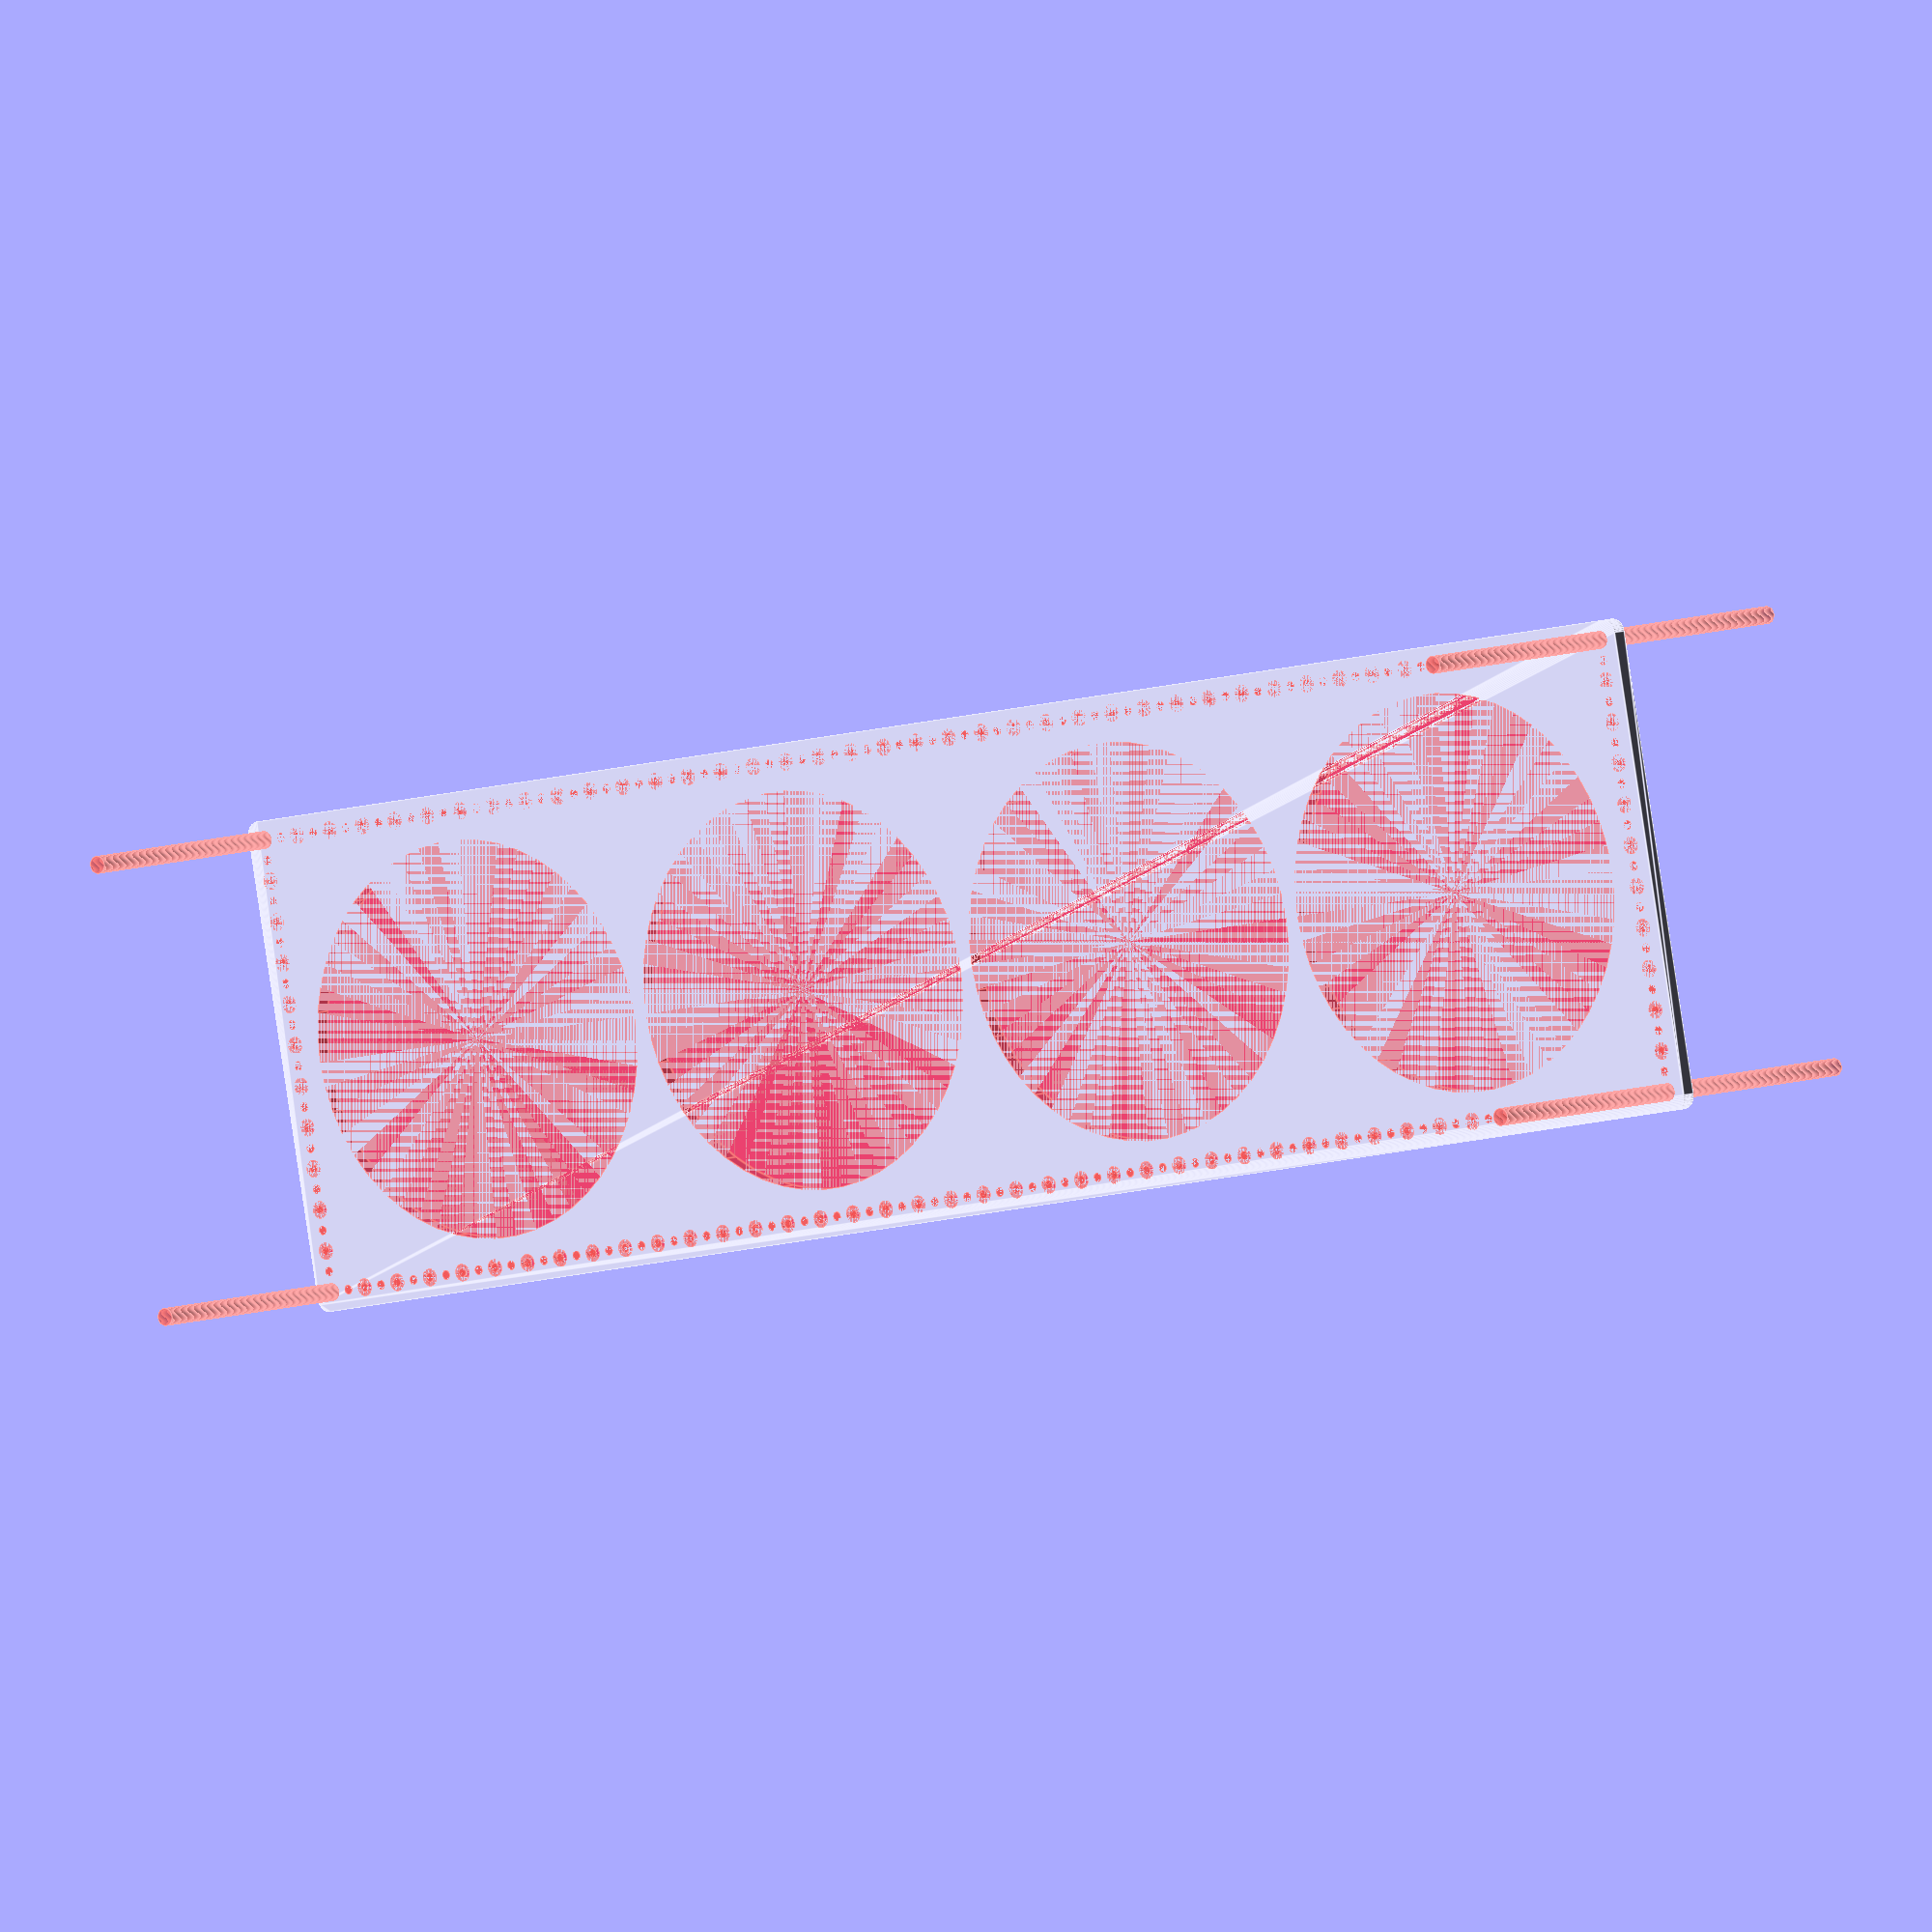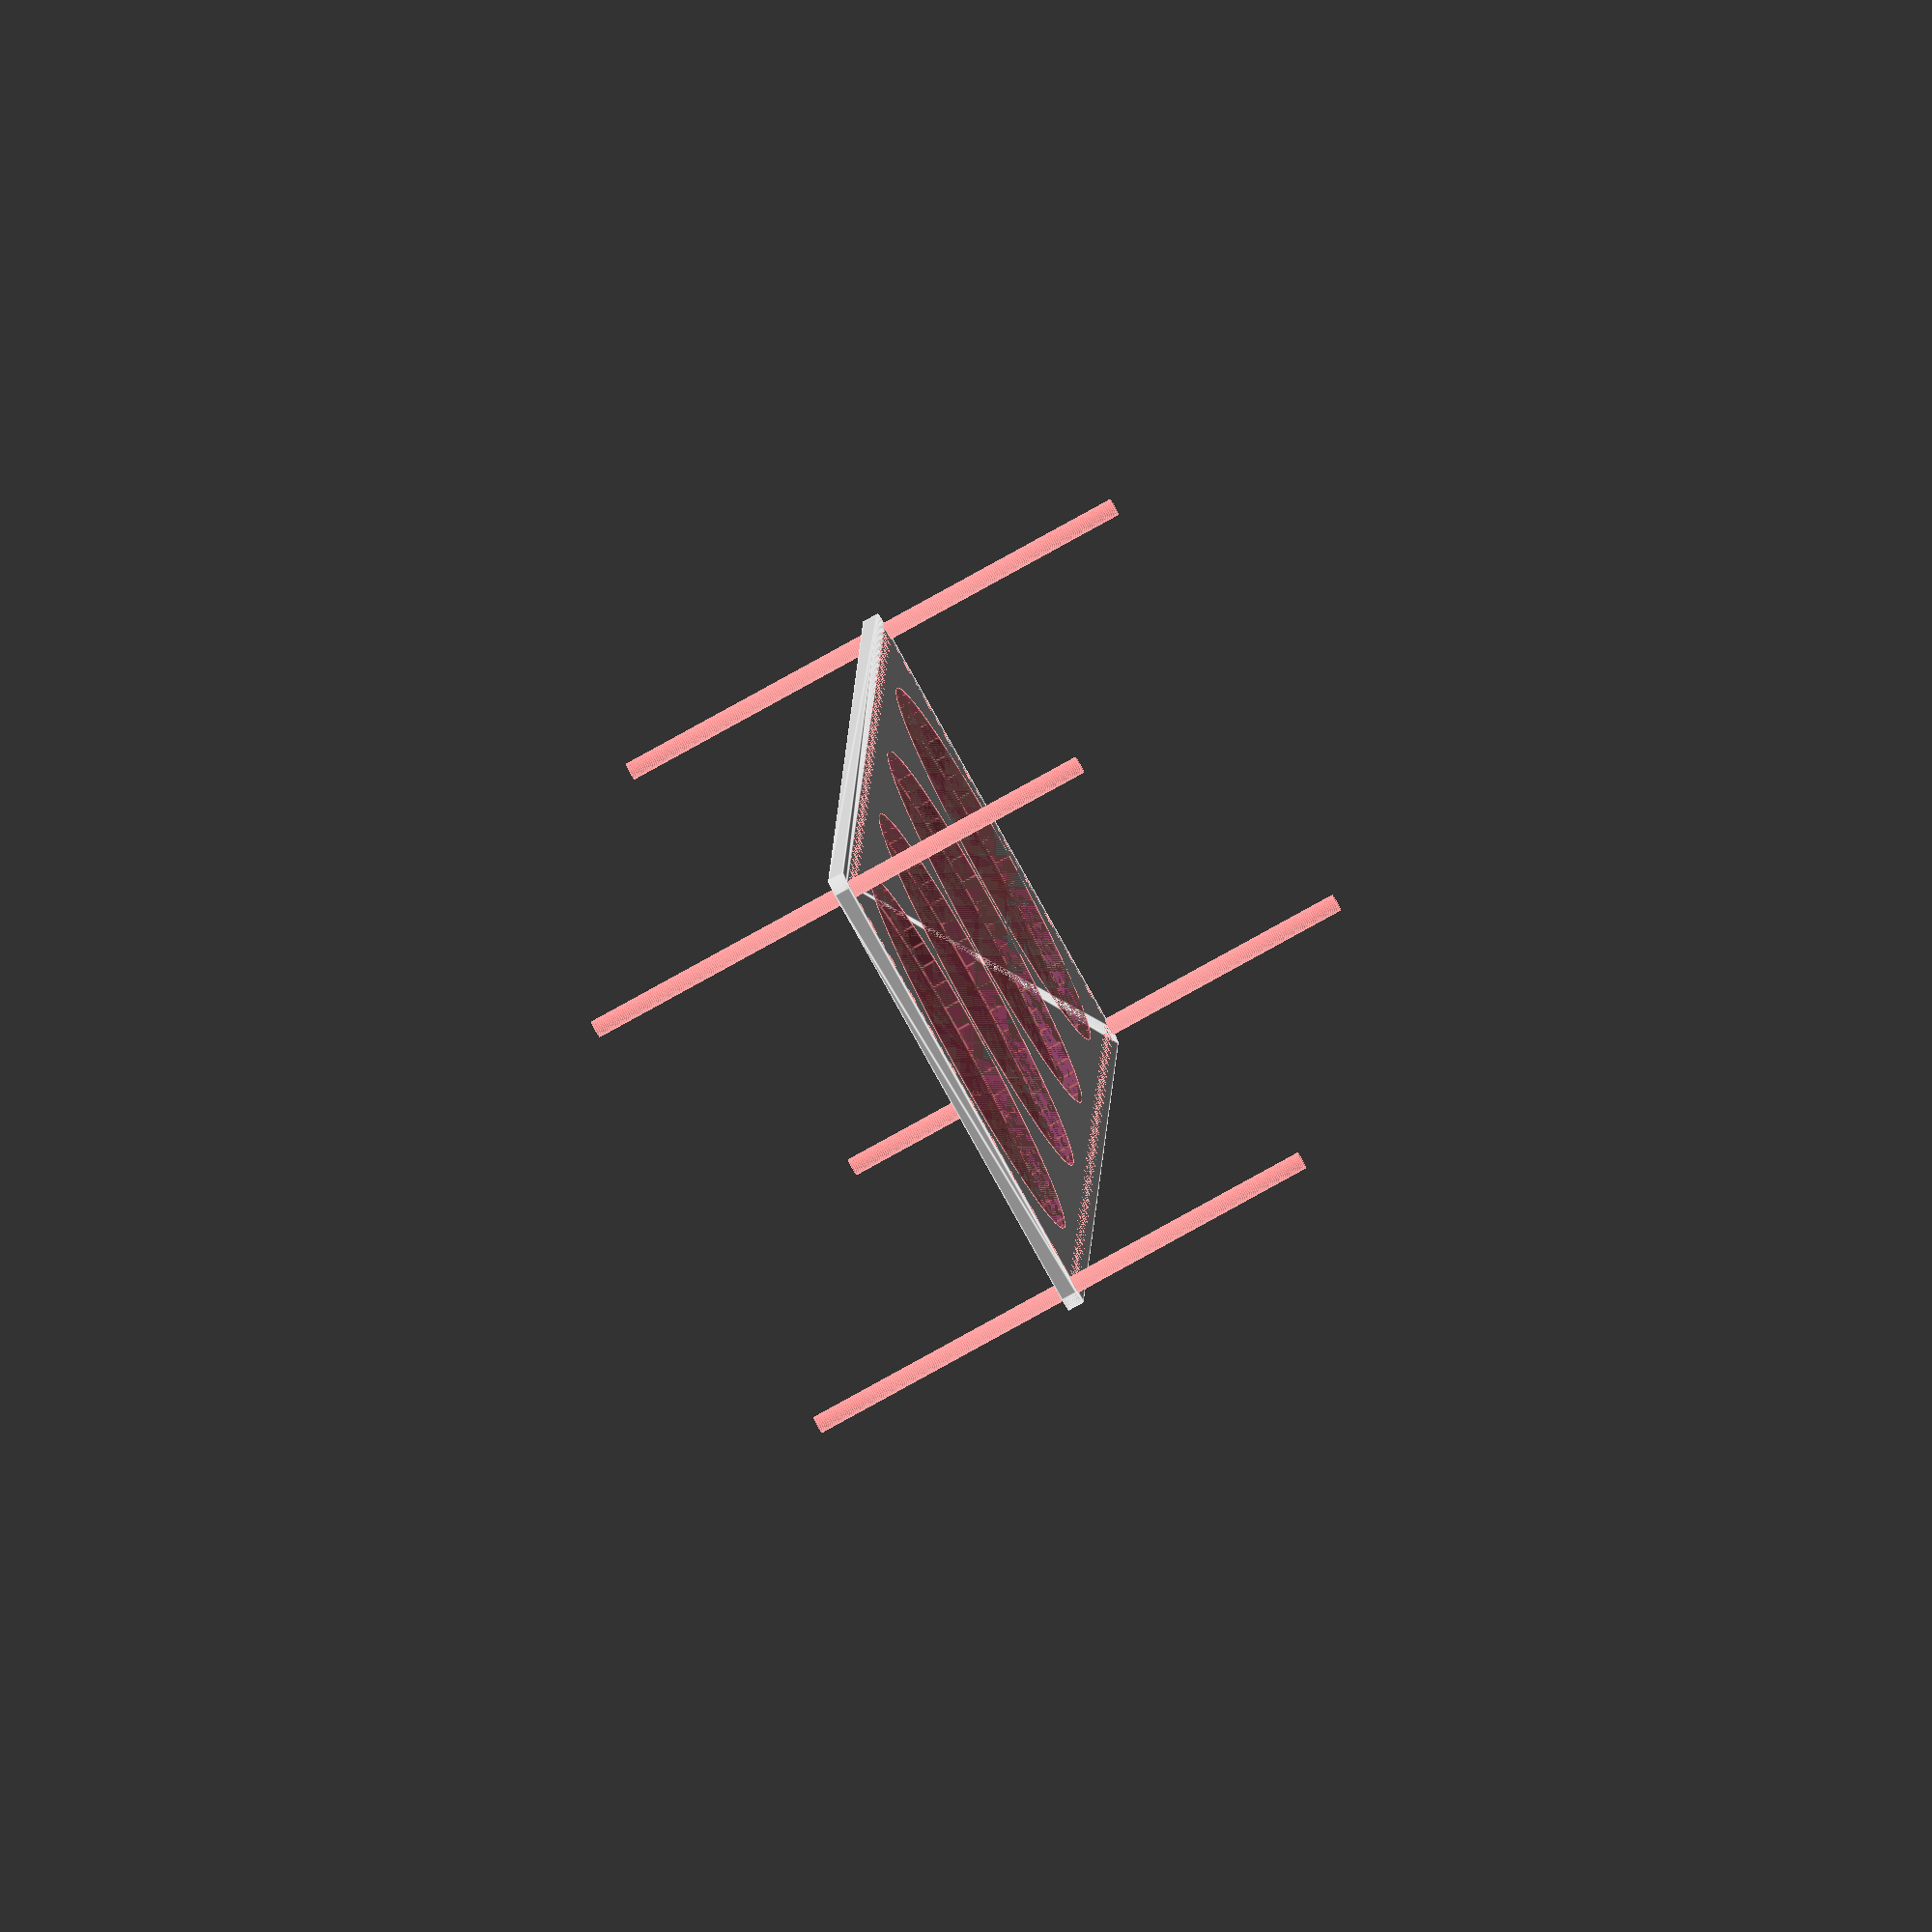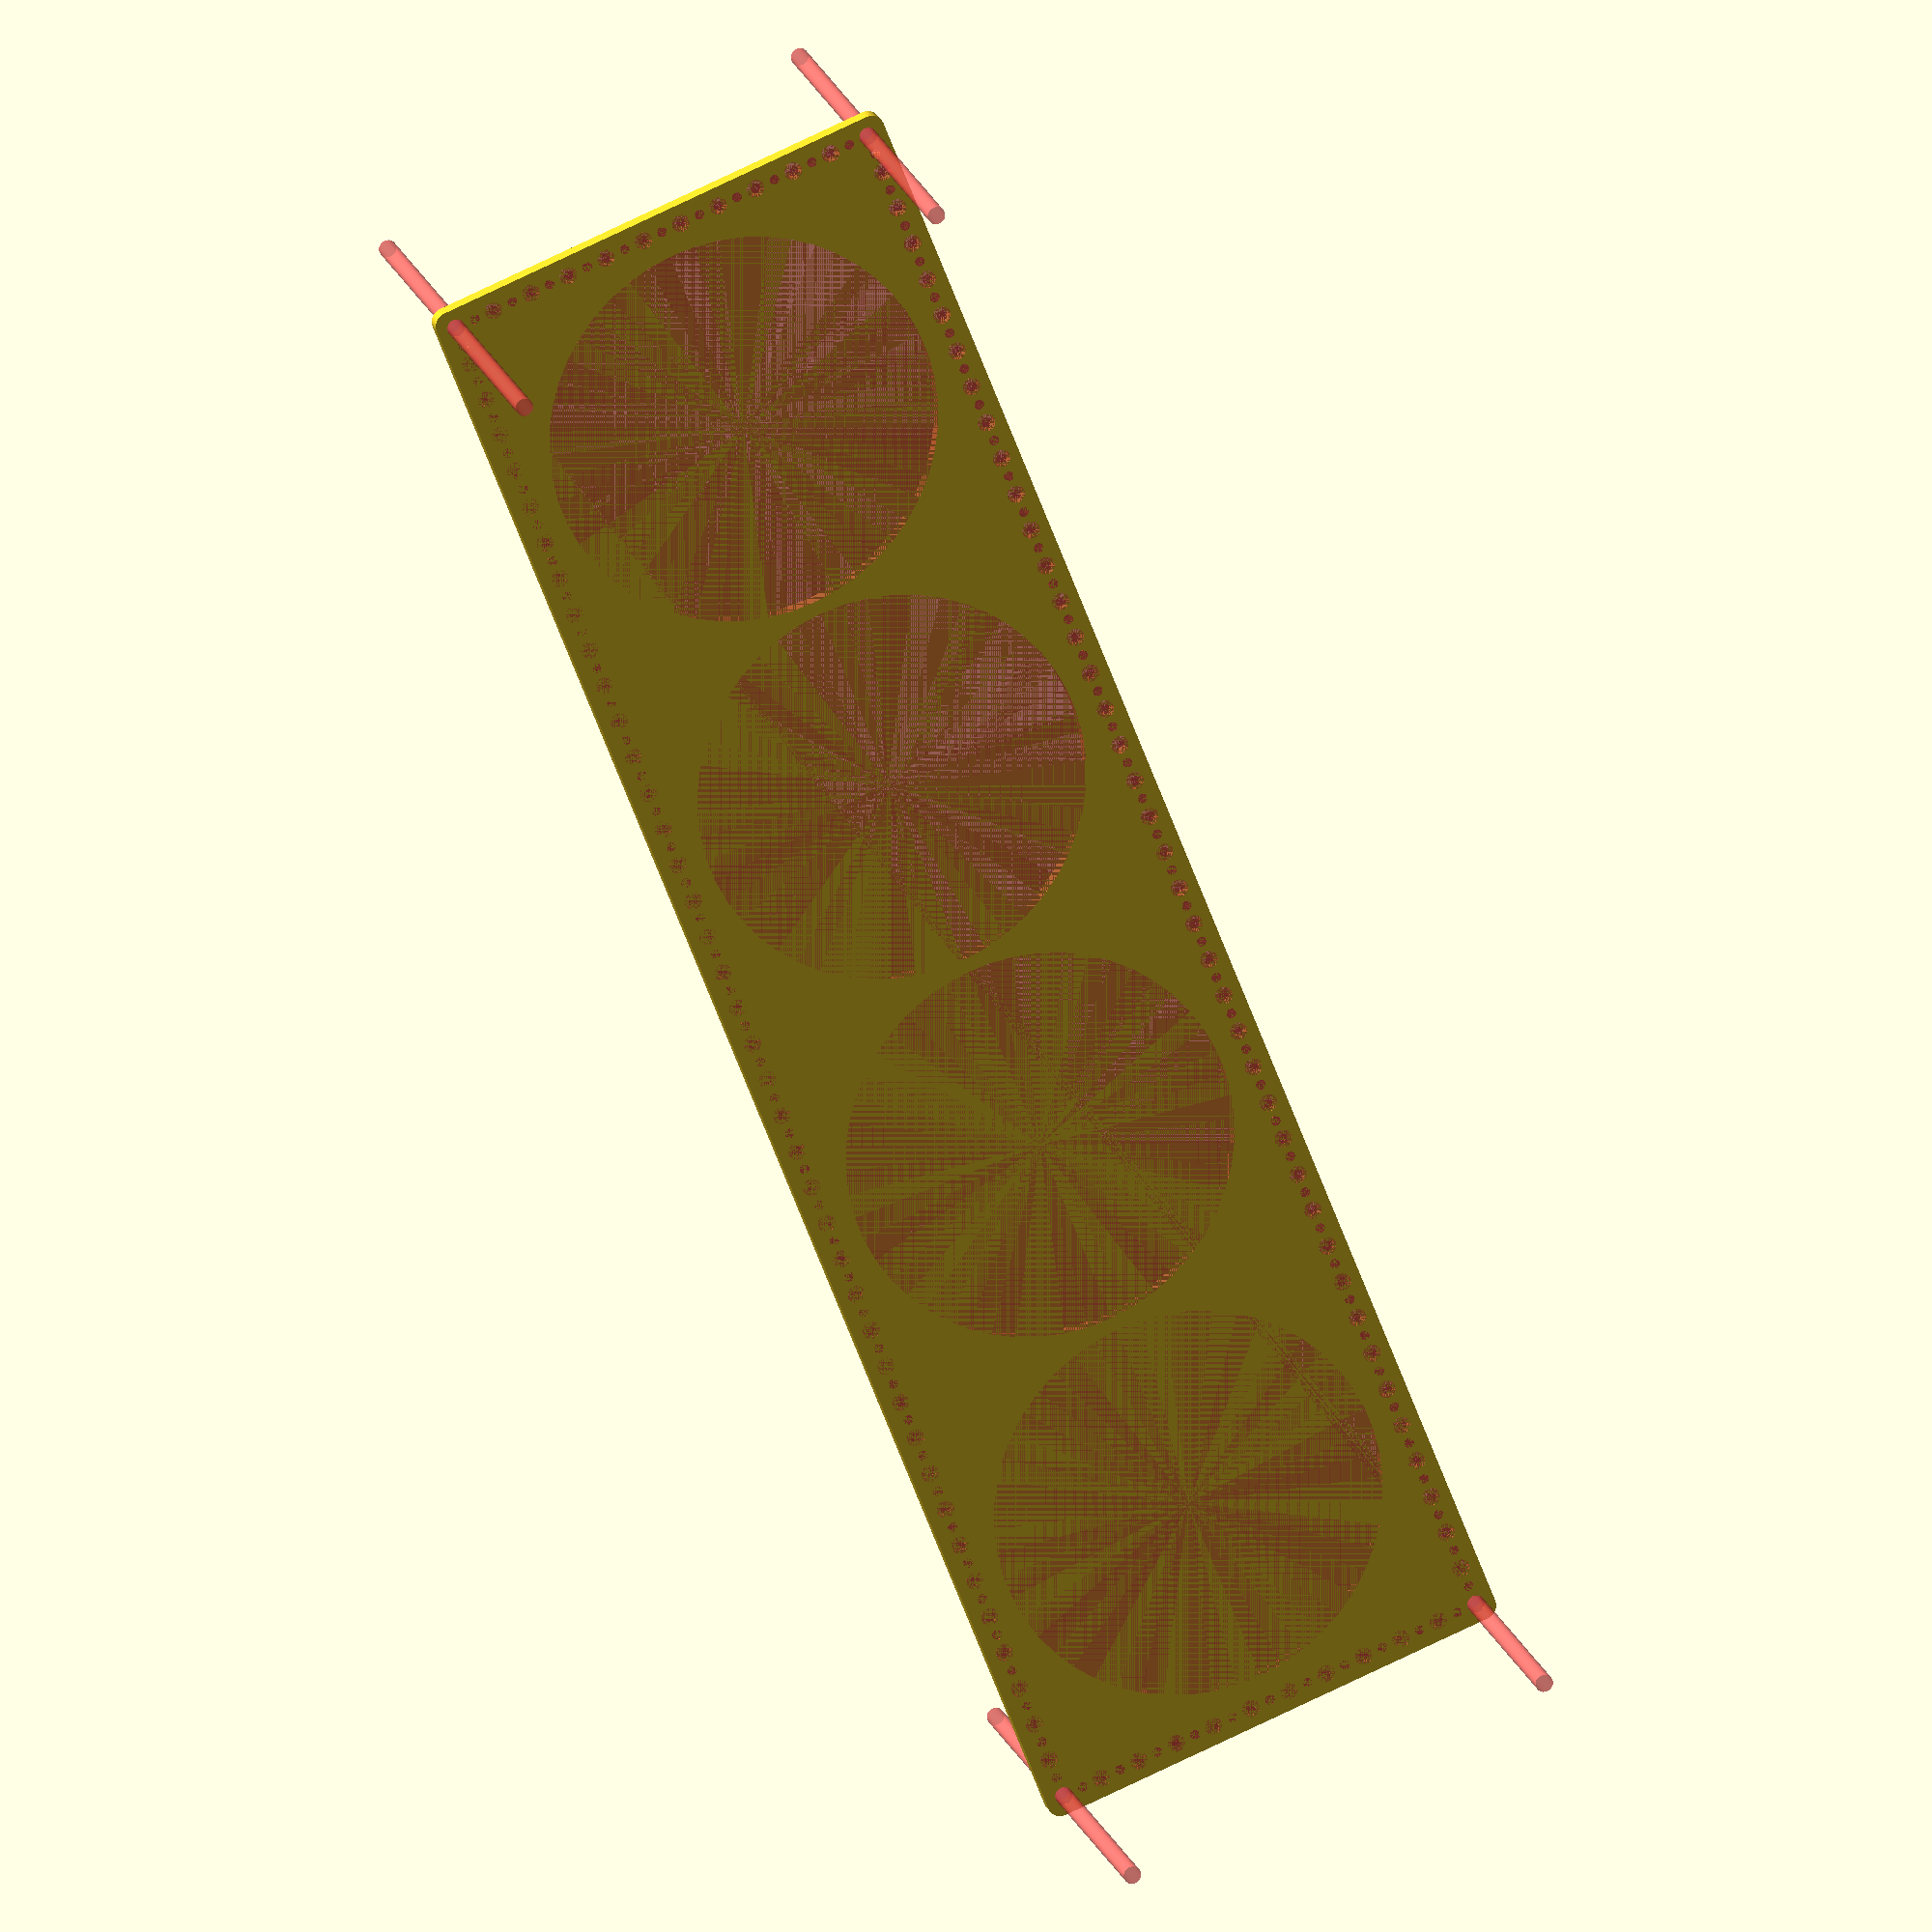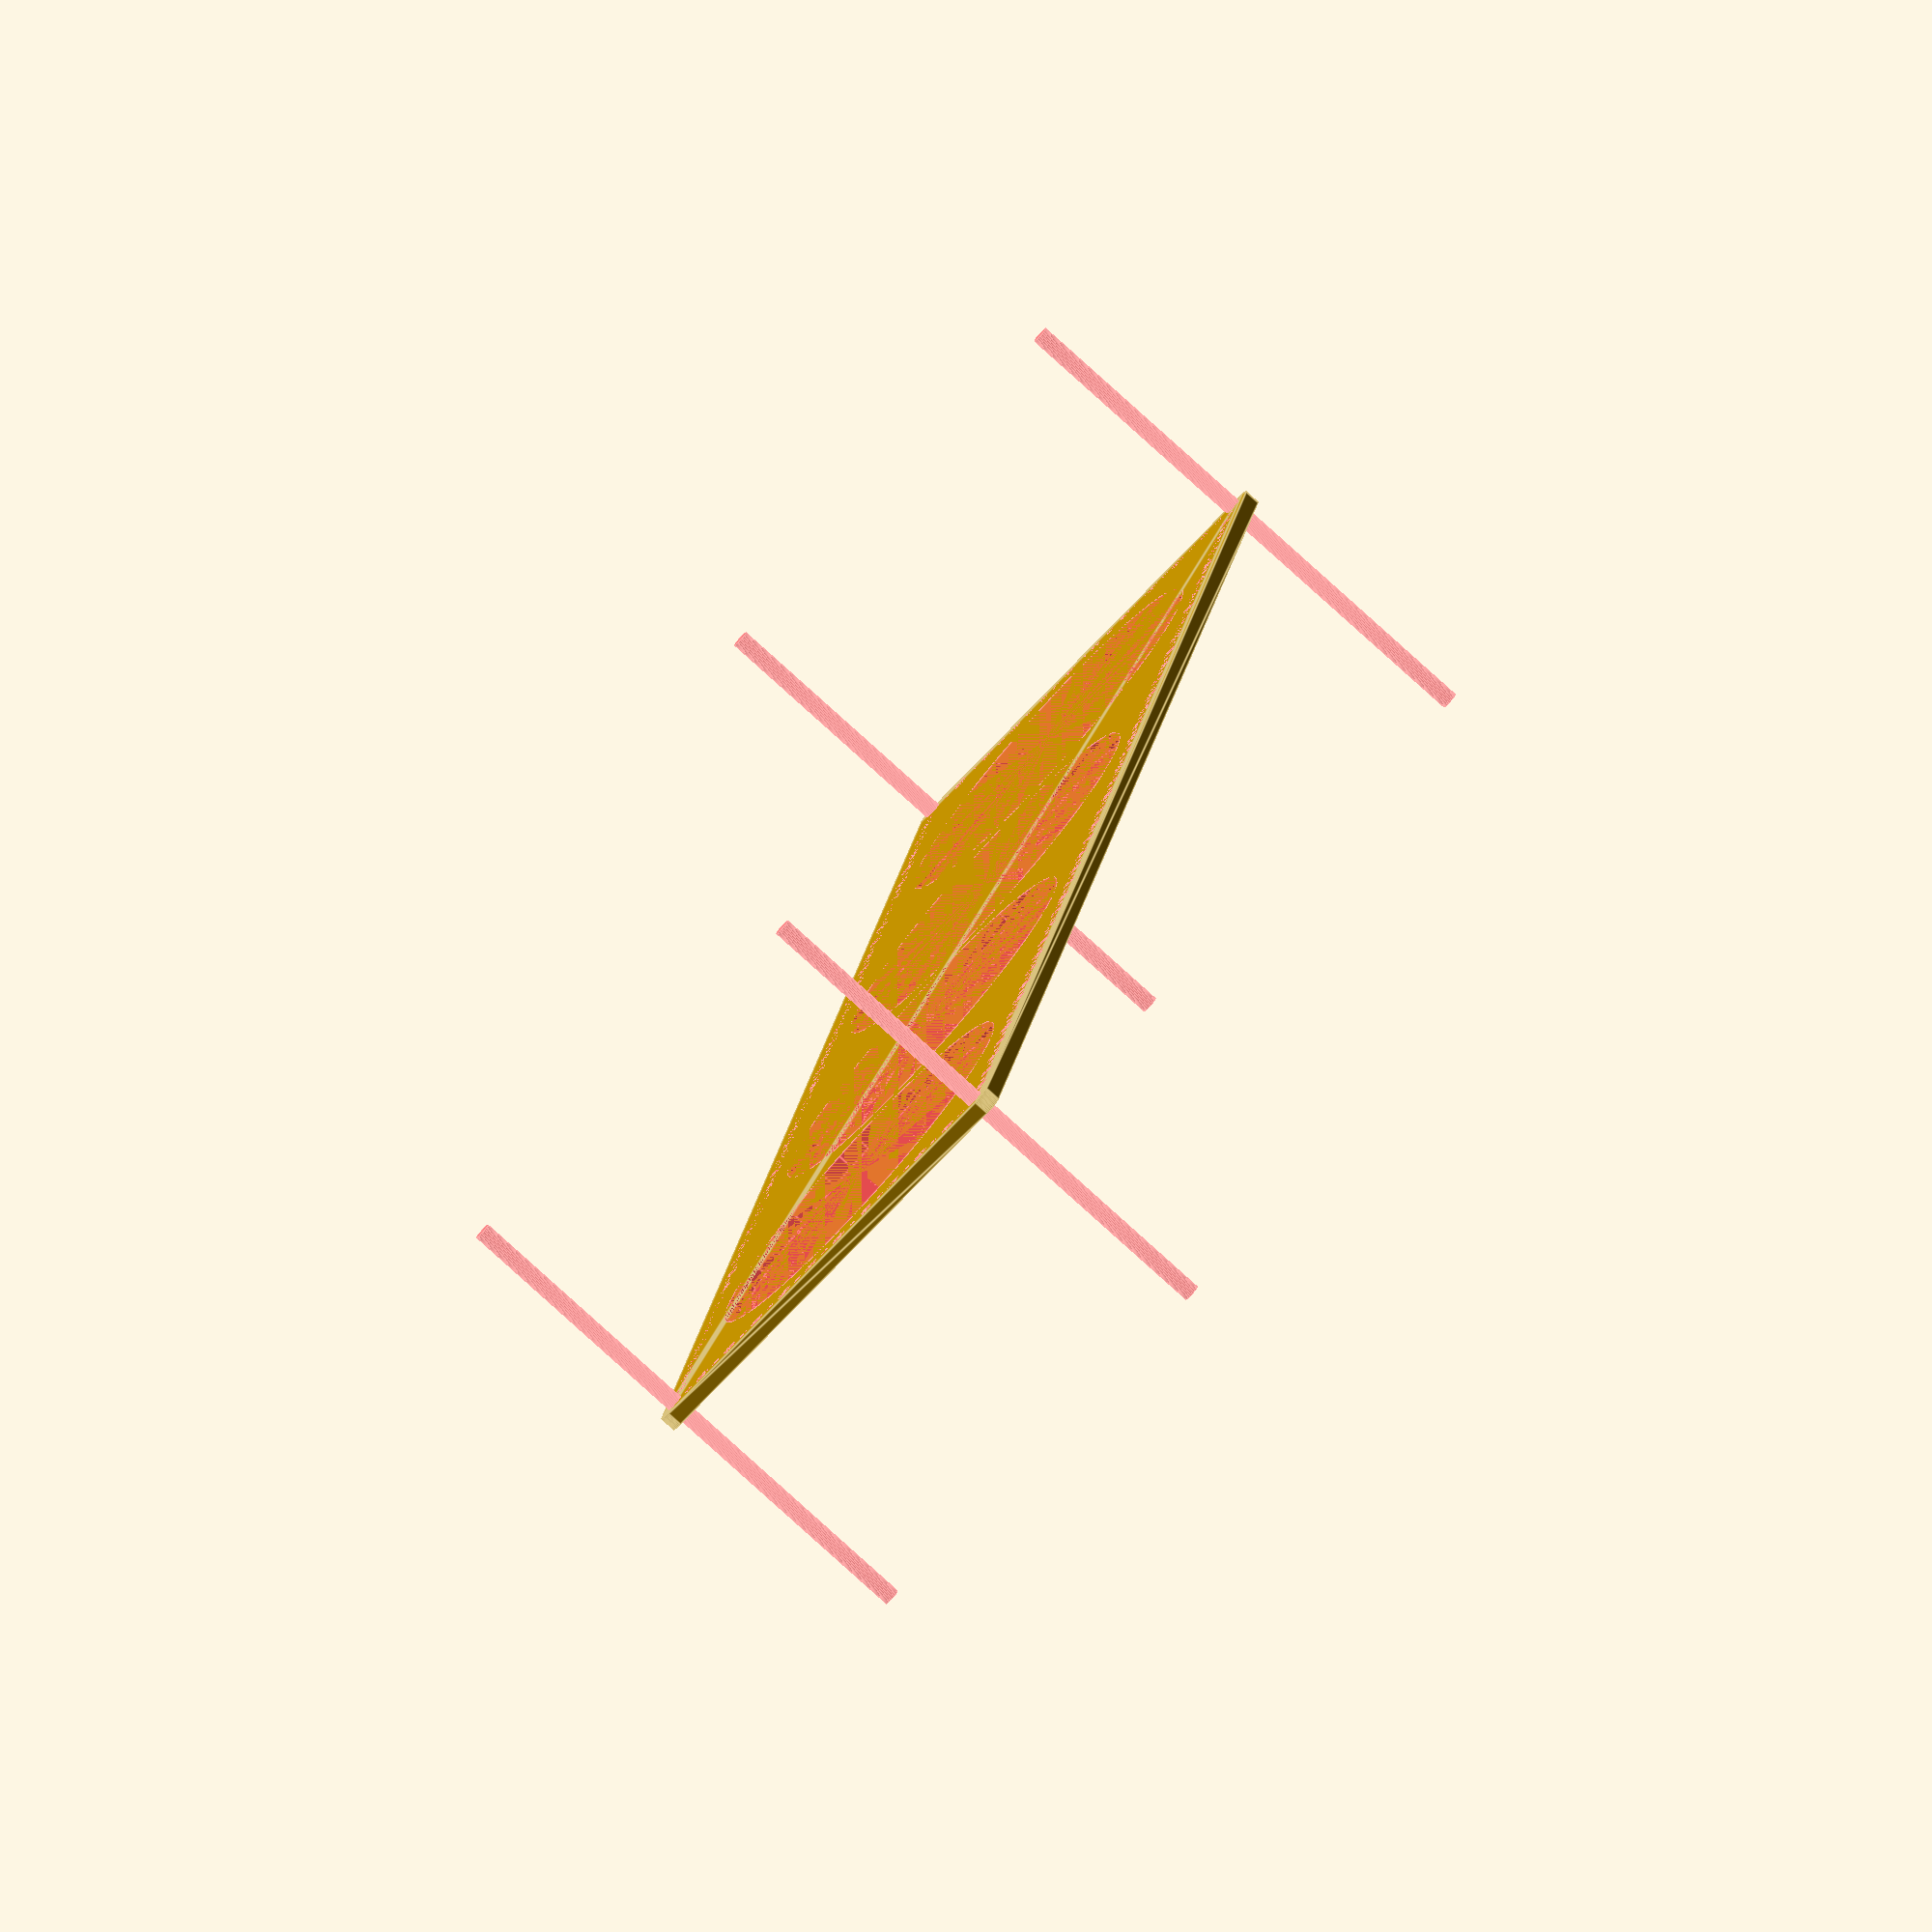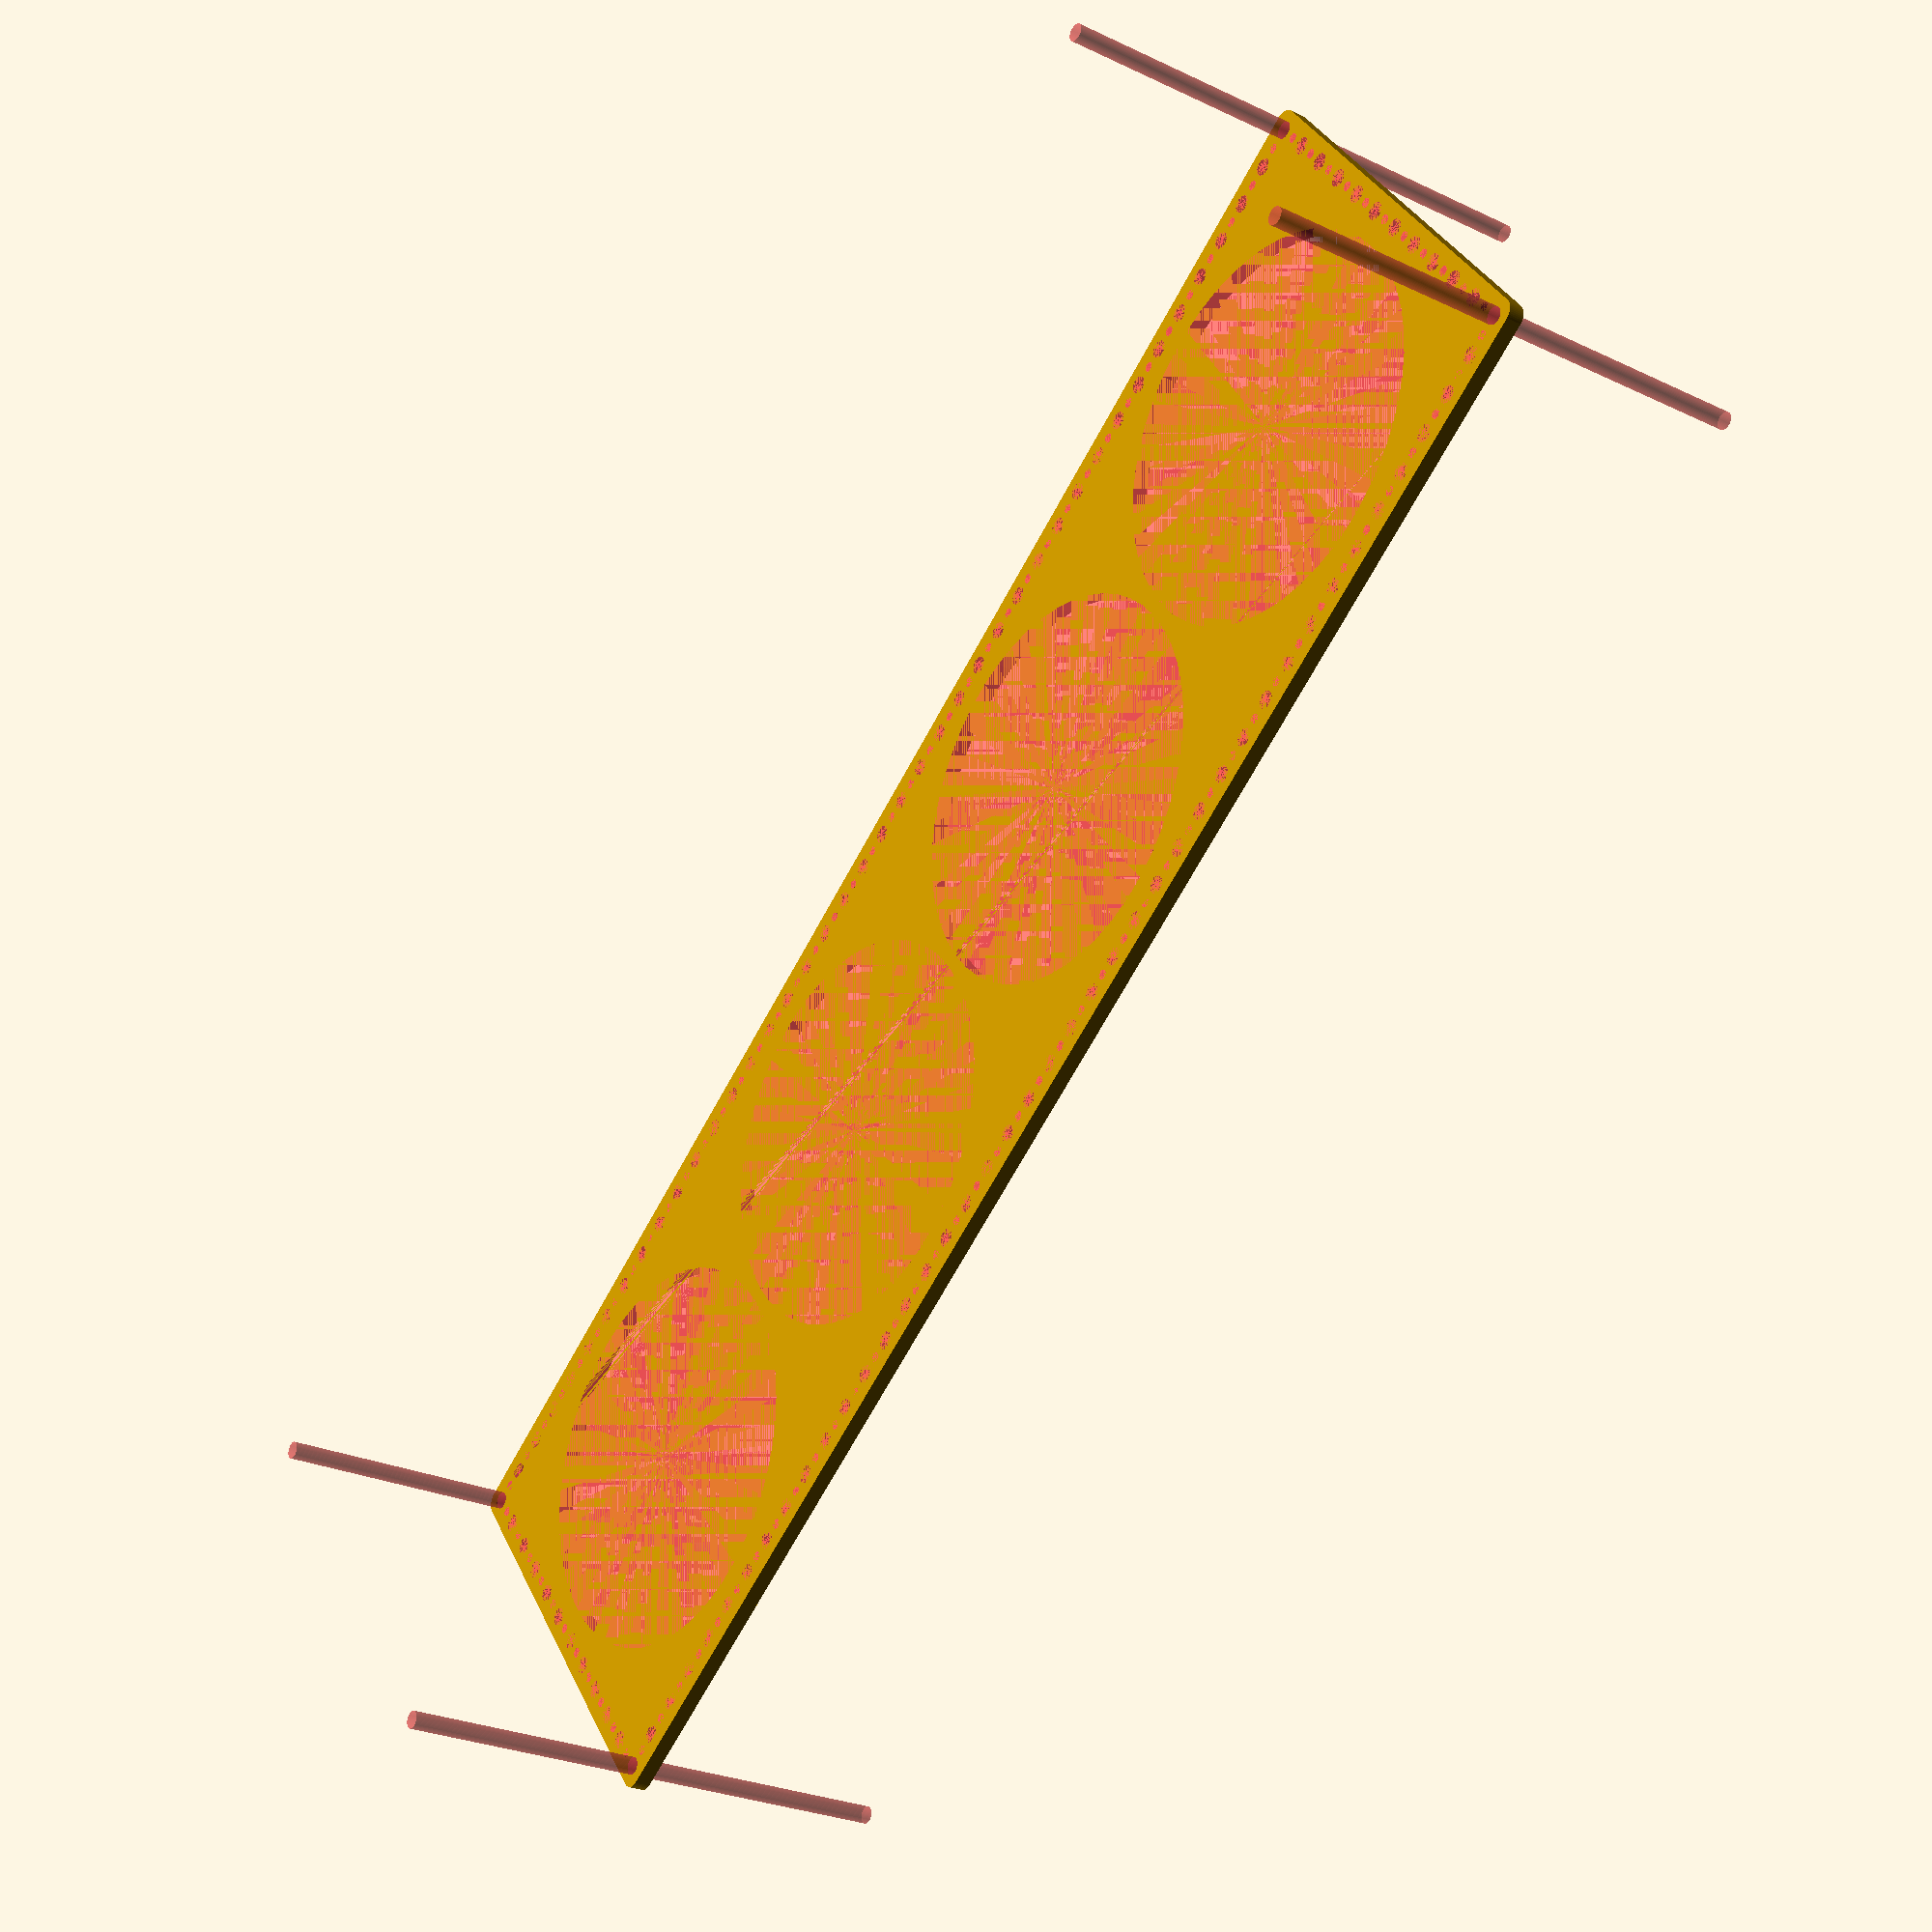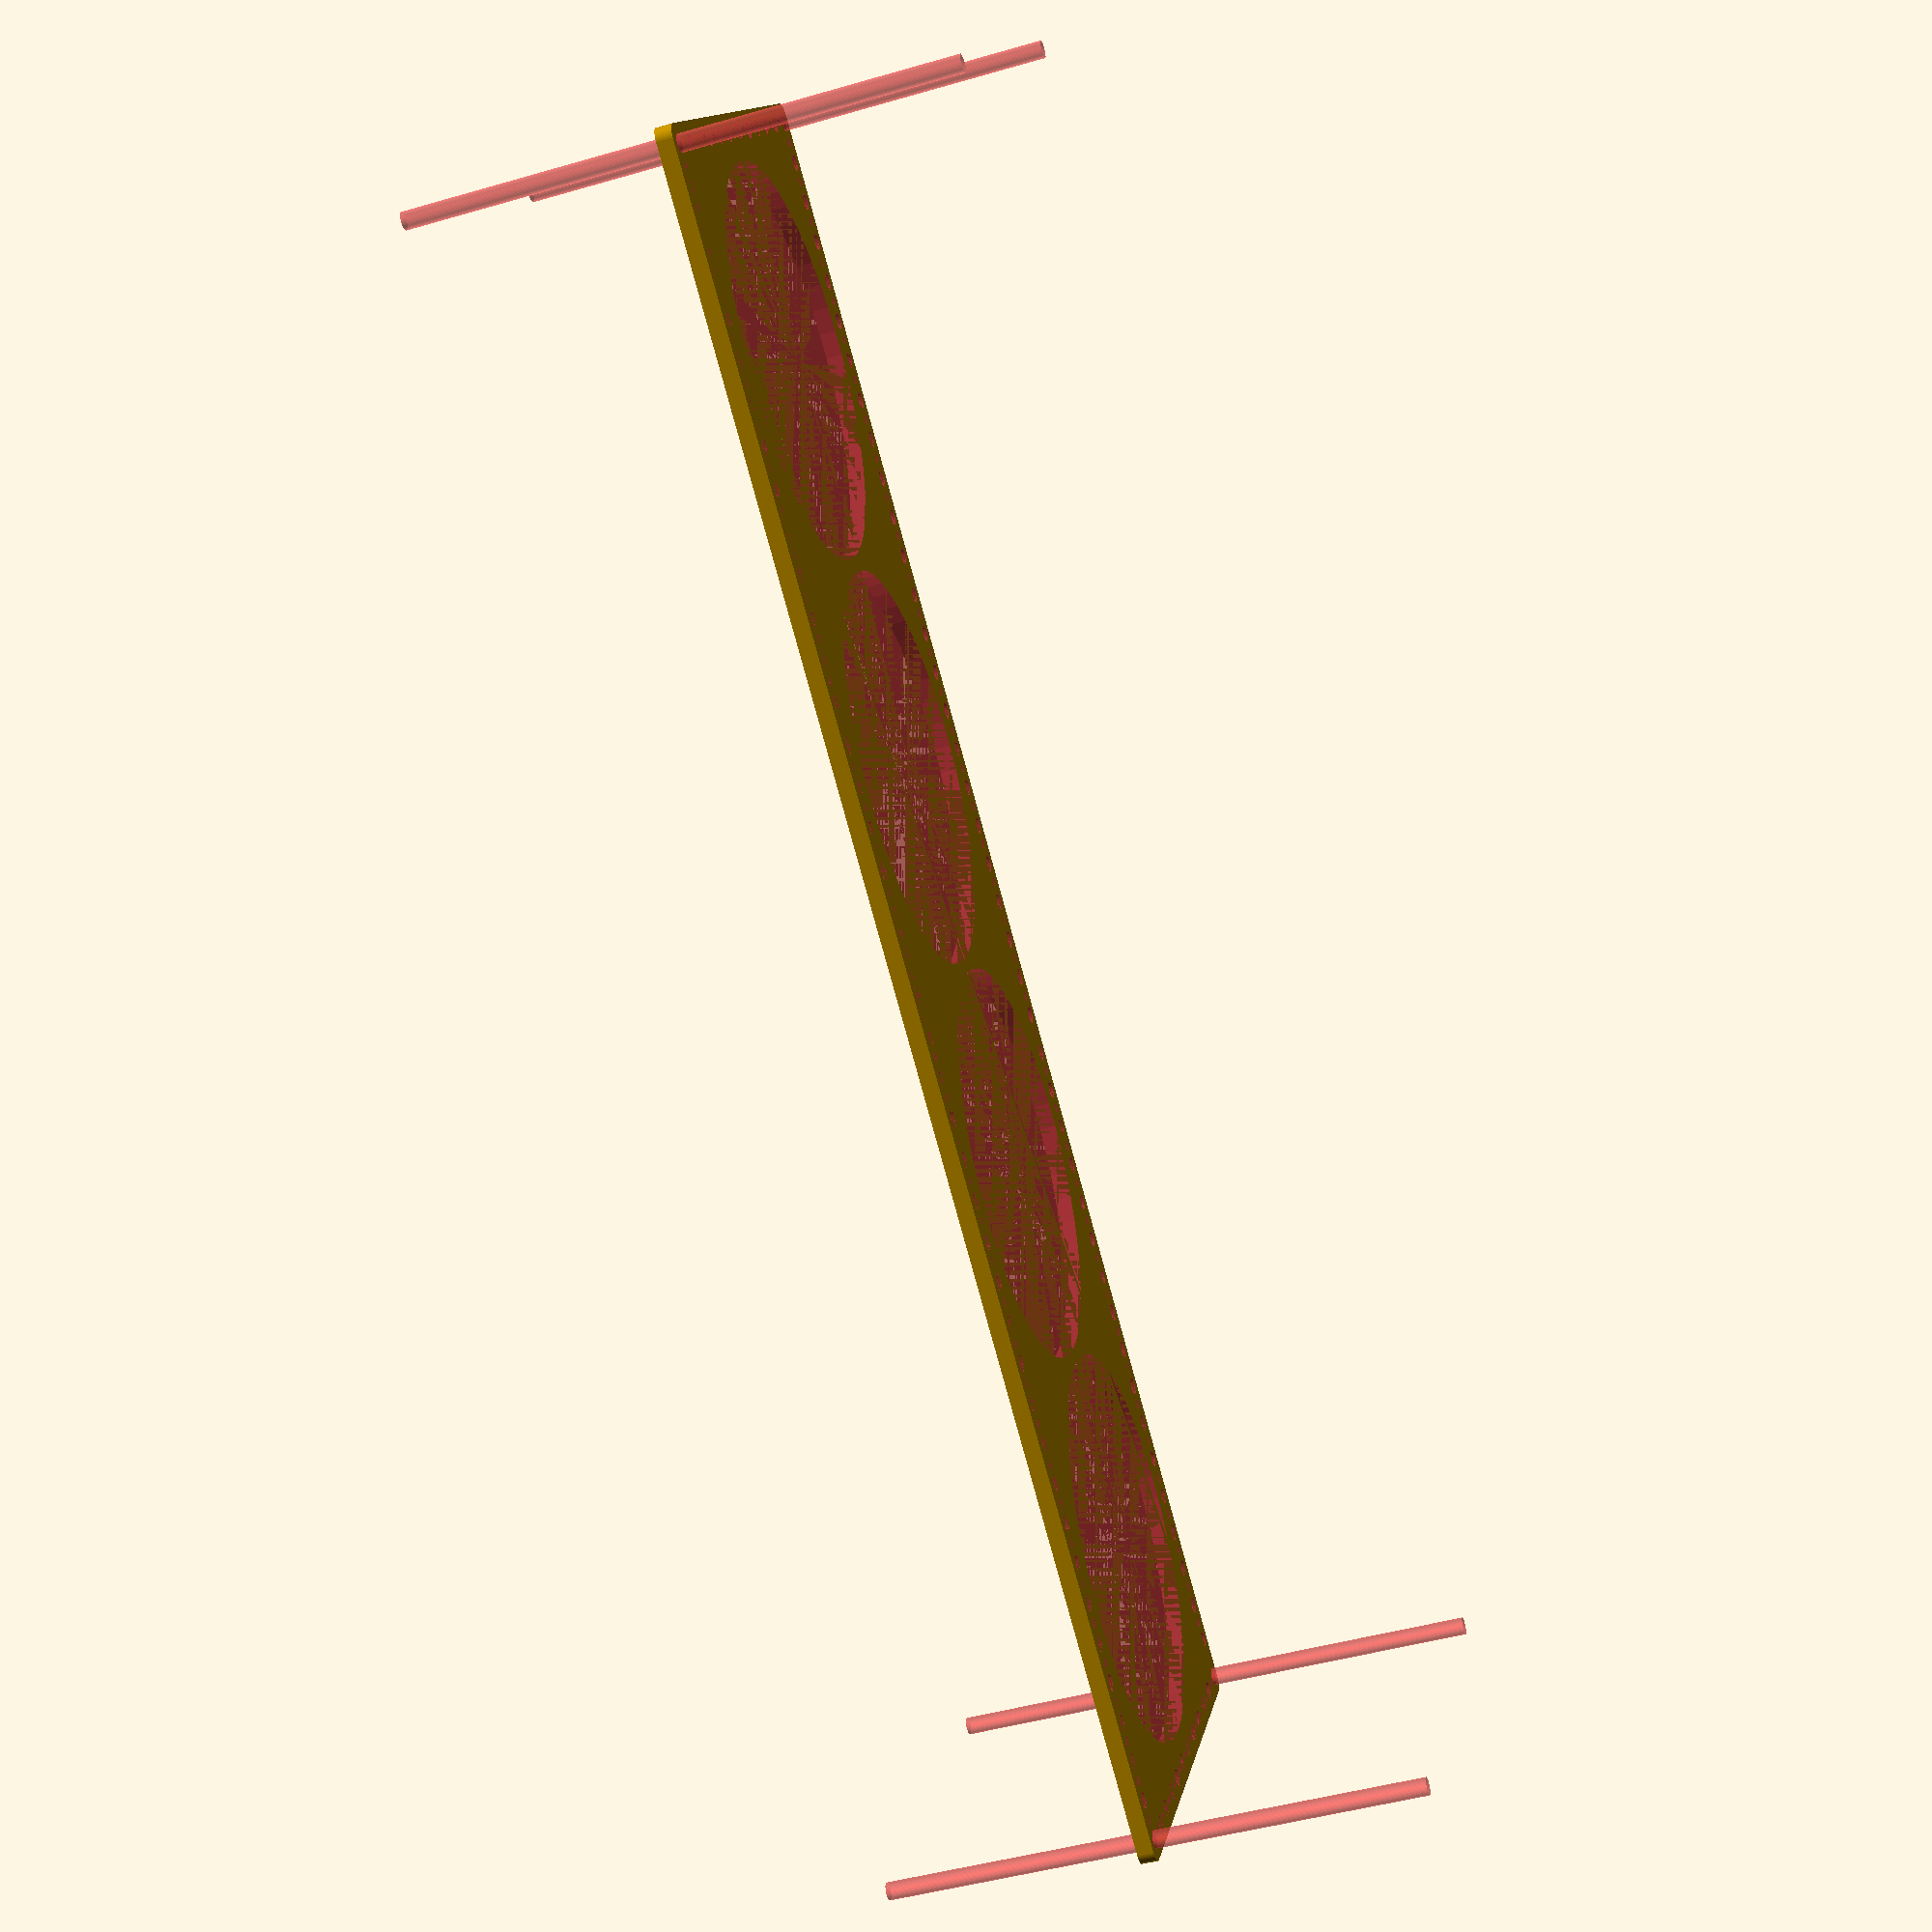
<openscad>
$fn = 50;


difference() {
	union() {
		hull() {
			translate(v = [-309.5000000000, 84.5000000000, 0]) {
				cylinder(h = 6, r = 5);
			}
			translate(v = [309.5000000000, 84.5000000000, 0]) {
				cylinder(h = 6, r = 5);
			}
			translate(v = [-309.5000000000, -84.5000000000, 0]) {
				cylinder(h = 6, r = 5);
			}
			translate(v = [309.5000000000, -84.5000000000, 0]) {
				cylinder(h = 6, r = 5);
			}
		}
	}
	union() {
		#translate(v = [-307.5000000000, -82.5000000000, 0]) {
			cylinder(h = 6, r = 3.2500000000);
		}
		#translate(v = [-307.5000000000, -67.5000000000, 0]) {
			cylinder(h = 6, r = 3.2500000000);
		}
		#translate(v = [-307.5000000000, -52.5000000000, 0]) {
			cylinder(h = 6, r = 3.2500000000);
		}
		#translate(v = [-307.5000000000, -37.5000000000, 0]) {
			cylinder(h = 6, r = 3.2500000000);
		}
		#translate(v = [-307.5000000000, -22.5000000000, 0]) {
			cylinder(h = 6, r = 3.2500000000);
		}
		#translate(v = [-307.5000000000, -7.5000000000, 0]) {
			cylinder(h = 6, r = 3.2500000000);
		}
		#translate(v = [-307.5000000000, 7.5000000000, 0]) {
			cylinder(h = 6, r = 3.2500000000);
		}
		#translate(v = [-307.5000000000, 22.5000000000, 0]) {
			cylinder(h = 6, r = 3.2500000000);
		}
		#translate(v = [-307.5000000000, 37.5000000000, 0]) {
			cylinder(h = 6, r = 3.2500000000);
		}
		#translate(v = [-307.5000000000, 52.5000000000, 0]) {
			cylinder(h = 6, r = 3.2500000000);
		}
		#translate(v = [-307.5000000000, 67.5000000000, 0]) {
			cylinder(h = 6, r = 3.2500000000);
		}
		#translate(v = [-307.5000000000, 82.5000000000, 0]) {
			cylinder(h = 6, r = 3.2500000000);
		}
		#translate(v = [307.5000000000, -82.5000000000, 0]) {
			cylinder(h = 6, r = 3.2500000000);
		}
		#translate(v = [307.5000000000, -67.5000000000, 0]) {
			cylinder(h = 6, r = 3.2500000000);
		}
		#translate(v = [307.5000000000, -52.5000000000, 0]) {
			cylinder(h = 6, r = 3.2500000000);
		}
		#translate(v = [307.5000000000, -37.5000000000, 0]) {
			cylinder(h = 6, r = 3.2500000000);
		}
		#translate(v = [307.5000000000, -22.5000000000, 0]) {
			cylinder(h = 6, r = 3.2500000000);
		}
		#translate(v = [307.5000000000, -7.5000000000, 0]) {
			cylinder(h = 6, r = 3.2500000000);
		}
		#translate(v = [307.5000000000, 7.5000000000, 0]) {
			cylinder(h = 6, r = 3.2500000000);
		}
		#translate(v = [307.5000000000, 22.5000000000, 0]) {
			cylinder(h = 6, r = 3.2500000000);
		}
		#translate(v = [307.5000000000, 37.5000000000, 0]) {
			cylinder(h = 6, r = 3.2500000000);
		}
		#translate(v = [307.5000000000, 52.5000000000, 0]) {
			cylinder(h = 6, r = 3.2500000000);
		}
		#translate(v = [307.5000000000, 67.5000000000, 0]) {
			cylinder(h = 6, r = 3.2500000000);
		}
		#translate(v = [307.5000000000, 82.5000000000, 0]) {
			cylinder(h = 6, r = 3.2500000000);
		}
		#translate(v = [-307.5000000000, 82.5000000000, 0]) {
			cylinder(h = 6, r = 3.2500000000);
		}
		#translate(v = [-292.5000000000, 82.5000000000, 0]) {
			cylinder(h = 6, r = 3.2500000000);
		}
		#translate(v = [-277.5000000000, 82.5000000000, 0]) {
			cylinder(h = 6, r = 3.2500000000);
		}
		#translate(v = [-262.5000000000, 82.5000000000, 0]) {
			cylinder(h = 6, r = 3.2500000000);
		}
		#translate(v = [-247.5000000000, 82.5000000000, 0]) {
			cylinder(h = 6, r = 3.2500000000);
		}
		#translate(v = [-232.5000000000, 82.5000000000, 0]) {
			cylinder(h = 6, r = 3.2500000000);
		}
		#translate(v = [-217.5000000000, 82.5000000000, 0]) {
			cylinder(h = 6, r = 3.2500000000);
		}
		#translate(v = [-202.5000000000, 82.5000000000, 0]) {
			cylinder(h = 6, r = 3.2500000000);
		}
		#translate(v = [-187.5000000000, 82.5000000000, 0]) {
			cylinder(h = 6, r = 3.2500000000);
		}
		#translate(v = [-172.5000000000, 82.5000000000, 0]) {
			cylinder(h = 6, r = 3.2500000000);
		}
		#translate(v = [-157.5000000000, 82.5000000000, 0]) {
			cylinder(h = 6, r = 3.2500000000);
		}
		#translate(v = [-142.5000000000, 82.5000000000, 0]) {
			cylinder(h = 6, r = 3.2500000000);
		}
		#translate(v = [-127.5000000000, 82.5000000000, 0]) {
			cylinder(h = 6, r = 3.2500000000);
		}
		#translate(v = [-112.5000000000, 82.5000000000, 0]) {
			cylinder(h = 6, r = 3.2500000000);
		}
		#translate(v = [-97.5000000000, 82.5000000000, 0]) {
			cylinder(h = 6, r = 3.2500000000);
		}
		#translate(v = [-82.5000000000, 82.5000000000, 0]) {
			cylinder(h = 6, r = 3.2500000000);
		}
		#translate(v = [-67.5000000000, 82.5000000000, 0]) {
			cylinder(h = 6, r = 3.2500000000);
		}
		#translate(v = [-52.5000000000, 82.5000000000, 0]) {
			cylinder(h = 6, r = 3.2500000000);
		}
		#translate(v = [-37.5000000000, 82.5000000000, 0]) {
			cylinder(h = 6, r = 3.2500000000);
		}
		#translate(v = [-22.5000000000, 82.5000000000, 0]) {
			cylinder(h = 6, r = 3.2500000000);
		}
		#translate(v = [-7.5000000000, 82.5000000000, 0]) {
			cylinder(h = 6, r = 3.2500000000);
		}
		#translate(v = [7.5000000000, 82.5000000000, 0]) {
			cylinder(h = 6, r = 3.2500000000);
		}
		#translate(v = [22.5000000000, 82.5000000000, 0]) {
			cylinder(h = 6, r = 3.2500000000);
		}
		#translate(v = [37.5000000000, 82.5000000000, 0]) {
			cylinder(h = 6, r = 3.2500000000);
		}
		#translate(v = [52.5000000000, 82.5000000000, 0]) {
			cylinder(h = 6, r = 3.2500000000);
		}
		#translate(v = [67.5000000000, 82.5000000000, 0]) {
			cylinder(h = 6, r = 3.2500000000);
		}
		#translate(v = [82.5000000000, 82.5000000000, 0]) {
			cylinder(h = 6, r = 3.2500000000);
		}
		#translate(v = [97.5000000000, 82.5000000000, 0]) {
			cylinder(h = 6, r = 3.2500000000);
		}
		#translate(v = [112.5000000000, 82.5000000000, 0]) {
			cylinder(h = 6, r = 3.2500000000);
		}
		#translate(v = [127.5000000000, 82.5000000000, 0]) {
			cylinder(h = 6, r = 3.2500000000);
		}
		#translate(v = [142.5000000000, 82.5000000000, 0]) {
			cylinder(h = 6, r = 3.2500000000);
		}
		#translate(v = [157.5000000000, 82.5000000000, 0]) {
			cylinder(h = 6, r = 3.2500000000);
		}
		#translate(v = [172.5000000000, 82.5000000000, 0]) {
			cylinder(h = 6, r = 3.2500000000);
		}
		#translate(v = [187.5000000000, 82.5000000000, 0]) {
			cylinder(h = 6, r = 3.2500000000);
		}
		#translate(v = [202.5000000000, 82.5000000000, 0]) {
			cylinder(h = 6, r = 3.2500000000);
		}
		#translate(v = [217.5000000000, 82.5000000000, 0]) {
			cylinder(h = 6, r = 3.2500000000);
		}
		#translate(v = [232.5000000000, 82.5000000000, 0]) {
			cylinder(h = 6, r = 3.2500000000);
		}
		#translate(v = [247.5000000000, 82.5000000000, 0]) {
			cylinder(h = 6, r = 3.2500000000);
		}
		#translate(v = [262.5000000000, 82.5000000000, 0]) {
			cylinder(h = 6, r = 3.2500000000);
		}
		#translate(v = [277.5000000000, 82.5000000000, 0]) {
			cylinder(h = 6, r = 3.2500000000);
		}
		#translate(v = [292.5000000000, 82.5000000000, 0]) {
			cylinder(h = 6, r = 3.2500000000);
		}
		#translate(v = [307.5000000000, 82.5000000000, 0]) {
			cylinder(h = 6, r = 3.2500000000);
		}
		#translate(v = [-307.5000000000, -82.5000000000, 0]) {
			cylinder(h = 6, r = 3.2500000000);
		}
		#translate(v = [-292.5000000000, -82.5000000000, 0]) {
			cylinder(h = 6, r = 3.2500000000);
		}
		#translate(v = [-277.5000000000, -82.5000000000, 0]) {
			cylinder(h = 6, r = 3.2500000000);
		}
		#translate(v = [-262.5000000000, -82.5000000000, 0]) {
			cylinder(h = 6, r = 3.2500000000);
		}
		#translate(v = [-247.5000000000, -82.5000000000, 0]) {
			cylinder(h = 6, r = 3.2500000000);
		}
		#translate(v = [-232.5000000000, -82.5000000000, 0]) {
			cylinder(h = 6, r = 3.2500000000);
		}
		#translate(v = [-217.5000000000, -82.5000000000, 0]) {
			cylinder(h = 6, r = 3.2500000000);
		}
		#translate(v = [-202.5000000000, -82.5000000000, 0]) {
			cylinder(h = 6, r = 3.2500000000);
		}
		#translate(v = [-187.5000000000, -82.5000000000, 0]) {
			cylinder(h = 6, r = 3.2500000000);
		}
		#translate(v = [-172.5000000000, -82.5000000000, 0]) {
			cylinder(h = 6, r = 3.2500000000);
		}
		#translate(v = [-157.5000000000, -82.5000000000, 0]) {
			cylinder(h = 6, r = 3.2500000000);
		}
		#translate(v = [-142.5000000000, -82.5000000000, 0]) {
			cylinder(h = 6, r = 3.2500000000);
		}
		#translate(v = [-127.5000000000, -82.5000000000, 0]) {
			cylinder(h = 6, r = 3.2500000000);
		}
		#translate(v = [-112.5000000000, -82.5000000000, 0]) {
			cylinder(h = 6, r = 3.2500000000);
		}
		#translate(v = [-97.5000000000, -82.5000000000, 0]) {
			cylinder(h = 6, r = 3.2500000000);
		}
		#translate(v = [-82.5000000000, -82.5000000000, 0]) {
			cylinder(h = 6, r = 3.2500000000);
		}
		#translate(v = [-67.5000000000, -82.5000000000, 0]) {
			cylinder(h = 6, r = 3.2500000000);
		}
		#translate(v = [-52.5000000000, -82.5000000000, 0]) {
			cylinder(h = 6, r = 3.2500000000);
		}
		#translate(v = [-37.5000000000, -82.5000000000, 0]) {
			cylinder(h = 6, r = 3.2500000000);
		}
		#translate(v = [-22.5000000000, -82.5000000000, 0]) {
			cylinder(h = 6, r = 3.2500000000);
		}
		#translate(v = [-7.5000000000, -82.5000000000, 0]) {
			cylinder(h = 6, r = 3.2500000000);
		}
		#translate(v = [7.5000000000, -82.5000000000, 0]) {
			cylinder(h = 6, r = 3.2500000000);
		}
		#translate(v = [22.5000000000, -82.5000000000, 0]) {
			cylinder(h = 6, r = 3.2500000000);
		}
		#translate(v = [37.5000000000, -82.5000000000, 0]) {
			cylinder(h = 6, r = 3.2500000000);
		}
		#translate(v = [52.5000000000, -82.5000000000, 0]) {
			cylinder(h = 6, r = 3.2500000000);
		}
		#translate(v = [67.5000000000, -82.5000000000, 0]) {
			cylinder(h = 6, r = 3.2500000000);
		}
		#translate(v = [82.5000000000, -82.5000000000, 0]) {
			cylinder(h = 6, r = 3.2500000000);
		}
		#translate(v = [97.5000000000, -82.5000000000, 0]) {
			cylinder(h = 6, r = 3.2500000000);
		}
		#translate(v = [112.5000000000, -82.5000000000, 0]) {
			cylinder(h = 6, r = 3.2500000000);
		}
		#translate(v = [127.5000000000, -82.5000000000, 0]) {
			cylinder(h = 6, r = 3.2500000000);
		}
		#translate(v = [142.5000000000, -82.5000000000, 0]) {
			cylinder(h = 6, r = 3.2500000000);
		}
		#translate(v = [157.5000000000, -82.5000000000, 0]) {
			cylinder(h = 6, r = 3.2500000000);
		}
		#translate(v = [172.5000000000, -82.5000000000, 0]) {
			cylinder(h = 6, r = 3.2500000000);
		}
		#translate(v = [187.5000000000, -82.5000000000, 0]) {
			cylinder(h = 6, r = 3.2500000000);
		}
		#translate(v = [202.5000000000, -82.5000000000, 0]) {
			cylinder(h = 6, r = 3.2500000000);
		}
		#translate(v = [217.5000000000, -82.5000000000, 0]) {
			cylinder(h = 6, r = 3.2500000000);
		}
		#translate(v = [232.5000000000, -82.5000000000, 0]) {
			cylinder(h = 6, r = 3.2500000000);
		}
		#translate(v = [247.5000000000, -82.5000000000, 0]) {
			cylinder(h = 6, r = 3.2500000000);
		}
		#translate(v = [262.5000000000, -82.5000000000, 0]) {
			cylinder(h = 6, r = 3.2500000000);
		}
		#translate(v = [277.5000000000, -82.5000000000, 0]) {
			cylinder(h = 6, r = 3.2500000000);
		}
		#translate(v = [292.5000000000, -82.5000000000, 0]) {
			cylinder(h = 6, r = 3.2500000000);
		}
		#translate(v = [307.5000000000, -82.5000000000, 0]) {
			cylinder(h = 6, r = 3.2500000000);
		}
		#translate(v = [-307.5000000000, -82.5000000000, -100.0000000000]) {
			cylinder(h = 200, r = 3.2500000000);
		}
		#translate(v = [-307.5000000000, 82.5000000000, -100.0000000000]) {
			cylinder(h = 200, r = 3.2500000000);
		}
		#translate(v = [307.5000000000, -82.5000000000, -100.0000000000]) {
			cylinder(h = 200, r = 3.2500000000);
		}
		#translate(v = [307.5000000000, 82.5000000000, -100.0000000000]) {
			cylinder(h = 200, r = 3.2500000000);
		}
		#translate(v = [-307.5000000000, -82.5000000000, 0]) {
			cylinder(h = 6, r = 1.8000000000);
		}
		#translate(v = [-307.5000000000, -75.0000000000, 0]) {
			cylinder(h = 6, r = 1.8000000000);
		}
		#translate(v = [-307.5000000000, -67.5000000000, 0]) {
			cylinder(h = 6, r = 1.8000000000);
		}
		#translate(v = [-307.5000000000, -60.0000000000, 0]) {
			cylinder(h = 6, r = 1.8000000000);
		}
		#translate(v = [-307.5000000000, -52.5000000000, 0]) {
			cylinder(h = 6, r = 1.8000000000);
		}
		#translate(v = [-307.5000000000, -45.0000000000, 0]) {
			cylinder(h = 6, r = 1.8000000000);
		}
		#translate(v = [-307.5000000000, -37.5000000000, 0]) {
			cylinder(h = 6, r = 1.8000000000);
		}
		#translate(v = [-307.5000000000, -30.0000000000, 0]) {
			cylinder(h = 6, r = 1.8000000000);
		}
		#translate(v = [-307.5000000000, -22.5000000000, 0]) {
			cylinder(h = 6, r = 1.8000000000);
		}
		#translate(v = [-307.5000000000, -15.0000000000, 0]) {
			cylinder(h = 6, r = 1.8000000000);
		}
		#translate(v = [-307.5000000000, -7.5000000000, 0]) {
			cylinder(h = 6, r = 1.8000000000);
		}
		#translate(v = [-307.5000000000, 0.0000000000, 0]) {
			cylinder(h = 6, r = 1.8000000000);
		}
		#translate(v = [-307.5000000000, 7.5000000000, 0]) {
			cylinder(h = 6, r = 1.8000000000);
		}
		#translate(v = [-307.5000000000, 15.0000000000, 0]) {
			cylinder(h = 6, r = 1.8000000000);
		}
		#translate(v = [-307.5000000000, 22.5000000000, 0]) {
			cylinder(h = 6, r = 1.8000000000);
		}
		#translate(v = [-307.5000000000, 30.0000000000, 0]) {
			cylinder(h = 6, r = 1.8000000000);
		}
		#translate(v = [-307.5000000000, 37.5000000000, 0]) {
			cylinder(h = 6, r = 1.8000000000);
		}
		#translate(v = [-307.5000000000, 45.0000000000, 0]) {
			cylinder(h = 6, r = 1.8000000000);
		}
		#translate(v = [-307.5000000000, 52.5000000000, 0]) {
			cylinder(h = 6, r = 1.8000000000);
		}
		#translate(v = [-307.5000000000, 60.0000000000, 0]) {
			cylinder(h = 6, r = 1.8000000000);
		}
		#translate(v = [-307.5000000000, 67.5000000000, 0]) {
			cylinder(h = 6, r = 1.8000000000);
		}
		#translate(v = [-307.5000000000, 75.0000000000, 0]) {
			cylinder(h = 6, r = 1.8000000000);
		}
		#translate(v = [-307.5000000000, 82.5000000000, 0]) {
			cylinder(h = 6, r = 1.8000000000);
		}
		#translate(v = [307.5000000000, -82.5000000000, 0]) {
			cylinder(h = 6, r = 1.8000000000);
		}
		#translate(v = [307.5000000000, -75.0000000000, 0]) {
			cylinder(h = 6, r = 1.8000000000);
		}
		#translate(v = [307.5000000000, -67.5000000000, 0]) {
			cylinder(h = 6, r = 1.8000000000);
		}
		#translate(v = [307.5000000000, -60.0000000000, 0]) {
			cylinder(h = 6, r = 1.8000000000);
		}
		#translate(v = [307.5000000000, -52.5000000000, 0]) {
			cylinder(h = 6, r = 1.8000000000);
		}
		#translate(v = [307.5000000000, -45.0000000000, 0]) {
			cylinder(h = 6, r = 1.8000000000);
		}
		#translate(v = [307.5000000000, -37.5000000000, 0]) {
			cylinder(h = 6, r = 1.8000000000);
		}
		#translate(v = [307.5000000000, -30.0000000000, 0]) {
			cylinder(h = 6, r = 1.8000000000);
		}
		#translate(v = [307.5000000000, -22.5000000000, 0]) {
			cylinder(h = 6, r = 1.8000000000);
		}
		#translate(v = [307.5000000000, -15.0000000000, 0]) {
			cylinder(h = 6, r = 1.8000000000);
		}
		#translate(v = [307.5000000000, -7.5000000000, 0]) {
			cylinder(h = 6, r = 1.8000000000);
		}
		#translate(v = [307.5000000000, 0.0000000000, 0]) {
			cylinder(h = 6, r = 1.8000000000);
		}
		#translate(v = [307.5000000000, 7.5000000000, 0]) {
			cylinder(h = 6, r = 1.8000000000);
		}
		#translate(v = [307.5000000000, 15.0000000000, 0]) {
			cylinder(h = 6, r = 1.8000000000);
		}
		#translate(v = [307.5000000000, 22.5000000000, 0]) {
			cylinder(h = 6, r = 1.8000000000);
		}
		#translate(v = [307.5000000000, 30.0000000000, 0]) {
			cylinder(h = 6, r = 1.8000000000);
		}
		#translate(v = [307.5000000000, 37.5000000000, 0]) {
			cylinder(h = 6, r = 1.8000000000);
		}
		#translate(v = [307.5000000000, 45.0000000000, 0]) {
			cylinder(h = 6, r = 1.8000000000);
		}
		#translate(v = [307.5000000000, 52.5000000000, 0]) {
			cylinder(h = 6, r = 1.8000000000);
		}
		#translate(v = [307.5000000000, 60.0000000000, 0]) {
			cylinder(h = 6, r = 1.8000000000);
		}
		#translate(v = [307.5000000000, 67.5000000000, 0]) {
			cylinder(h = 6, r = 1.8000000000);
		}
		#translate(v = [307.5000000000, 75.0000000000, 0]) {
			cylinder(h = 6, r = 1.8000000000);
		}
		#translate(v = [307.5000000000, 82.5000000000, 0]) {
			cylinder(h = 6, r = 1.8000000000);
		}
		#translate(v = [-307.5000000000, 82.5000000000, 0]) {
			cylinder(h = 6, r = 1.8000000000);
		}
		#translate(v = [-300.0000000000, 82.5000000000, 0]) {
			cylinder(h = 6, r = 1.8000000000);
		}
		#translate(v = [-292.5000000000, 82.5000000000, 0]) {
			cylinder(h = 6, r = 1.8000000000);
		}
		#translate(v = [-285.0000000000, 82.5000000000, 0]) {
			cylinder(h = 6, r = 1.8000000000);
		}
		#translate(v = [-277.5000000000, 82.5000000000, 0]) {
			cylinder(h = 6, r = 1.8000000000);
		}
		#translate(v = [-270.0000000000, 82.5000000000, 0]) {
			cylinder(h = 6, r = 1.8000000000);
		}
		#translate(v = [-262.5000000000, 82.5000000000, 0]) {
			cylinder(h = 6, r = 1.8000000000);
		}
		#translate(v = [-255.0000000000, 82.5000000000, 0]) {
			cylinder(h = 6, r = 1.8000000000);
		}
		#translate(v = [-247.5000000000, 82.5000000000, 0]) {
			cylinder(h = 6, r = 1.8000000000);
		}
		#translate(v = [-240.0000000000, 82.5000000000, 0]) {
			cylinder(h = 6, r = 1.8000000000);
		}
		#translate(v = [-232.5000000000, 82.5000000000, 0]) {
			cylinder(h = 6, r = 1.8000000000);
		}
		#translate(v = [-225.0000000000, 82.5000000000, 0]) {
			cylinder(h = 6, r = 1.8000000000);
		}
		#translate(v = [-217.5000000000, 82.5000000000, 0]) {
			cylinder(h = 6, r = 1.8000000000);
		}
		#translate(v = [-210.0000000000, 82.5000000000, 0]) {
			cylinder(h = 6, r = 1.8000000000);
		}
		#translate(v = [-202.5000000000, 82.5000000000, 0]) {
			cylinder(h = 6, r = 1.8000000000);
		}
		#translate(v = [-195.0000000000, 82.5000000000, 0]) {
			cylinder(h = 6, r = 1.8000000000);
		}
		#translate(v = [-187.5000000000, 82.5000000000, 0]) {
			cylinder(h = 6, r = 1.8000000000);
		}
		#translate(v = [-180.0000000000, 82.5000000000, 0]) {
			cylinder(h = 6, r = 1.8000000000);
		}
		#translate(v = [-172.5000000000, 82.5000000000, 0]) {
			cylinder(h = 6, r = 1.8000000000);
		}
		#translate(v = [-165.0000000000, 82.5000000000, 0]) {
			cylinder(h = 6, r = 1.8000000000);
		}
		#translate(v = [-157.5000000000, 82.5000000000, 0]) {
			cylinder(h = 6, r = 1.8000000000);
		}
		#translate(v = [-150.0000000000, 82.5000000000, 0]) {
			cylinder(h = 6, r = 1.8000000000);
		}
		#translate(v = [-142.5000000000, 82.5000000000, 0]) {
			cylinder(h = 6, r = 1.8000000000);
		}
		#translate(v = [-135.0000000000, 82.5000000000, 0]) {
			cylinder(h = 6, r = 1.8000000000);
		}
		#translate(v = [-127.5000000000, 82.5000000000, 0]) {
			cylinder(h = 6, r = 1.8000000000);
		}
		#translate(v = [-120.0000000000, 82.5000000000, 0]) {
			cylinder(h = 6, r = 1.8000000000);
		}
		#translate(v = [-112.5000000000, 82.5000000000, 0]) {
			cylinder(h = 6, r = 1.8000000000);
		}
		#translate(v = [-105.0000000000, 82.5000000000, 0]) {
			cylinder(h = 6, r = 1.8000000000);
		}
		#translate(v = [-97.5000000000, 82.5000000000, 0]) {
			cylinder(h = 6, r = 1.8000000000);
		}
		#translate(v = [-90.0000000000, 82.5000000000, 0]) {
			cylinder(h = 6, r = 1.8000000000);
		}
		#translate(v = [-82.5000000000, 82.5000000000, 0]) {
			cylinder(h = 6, r = 1.8000000000);
		}
		#translate(v = [-75.0000000000, 82.5000000000, 0]) {
			cylinder(h = 6, r = 1.8000000000);
		}
		#translate(v = [-67.5000000000, 82.5000000000, 0]) {
			cylinder(h = 6, r = 1.8000000000);
		}
		#translate(v = [-60.0000000000, 82.5000000000, 0]) {
			cylinder(h = 6, r = 1.8000000000);
		}
		#translate(v = [-52.5000000000, 82.5000000000, 0]) {
			cylinder(h = 6, r = 1.8000000000);
		}
		#translate(v = [-45.0000000000, 82.5000000000, 0]) {
			cylinder(h = 6, r = 1.8000000000);
		}
		#translate(v = [-37.5000000000, 82.5000000000, 0]) {
			cylinder(h = 6, r = 1.8000000000);
		}
		#translate(v = [-30.0000000000, 82.5000000000, 0]) {
			cylinder(h = 6, r = 1.8000000000);
		}
		#translate(v = [-22.5000000000, 82.5000000000, 0]) {
			cylinder(h = 6, r = 1.8000000000);
		}
		#translate(v = [-15.0000000000, 82.5000000000, 0]) {
			cylinder(h = 6, r = 1.8000000000);
		}
		#translate(v = [-7.5000000000, 82.5000000000, 0]) {
			cylinder(h = 6, r = 1.8000000000);
		}
		#translate(v = [0.0000000000, 82.5000000000, 0]) {
			cylinder(h = 6, r = 1.8000000000);
		}
		#translate(v = [7.5000000000, 82.5000000000, 0]) {
			cylinder(h = 6, r = 1.8000000000);
		}
		#translate(v = [15.0000000000, 82.5000000000, 0]) {
			cylinder(h = 6, r = 1.8000000000);
		}
		#translate(v = [22.5000000000, 82.5000000000, 0]) {
			cylinder(h = 6, r = 1.8000000000);
		}
		#translate(v = [30.0000000000, 82.5000000000, 0]) {
			cylinder(h = 6, r = 1.8000000000);
		}
		#translate(v = [37.5000000000, 82.5000000000, 0]) {
			cylinder(h = 6, r = 1.8000000000);
		}
		#translate(v = [45.0000000000, 82.5000000000, 0]) {
			cylinder(h = 6, r = 1.8000000000);
		}
		#translate(v = [52.5000000000, 82.5000000000, 0]) {
			cylinder(h = 6, r = 1.8000000000);
		}
		#translate(v = [60.0000000000, 82.5000000000, 0]) {
			cylinder(h = 6, r = 1.8000000000);
		}
		#translate(v = [67.5000000000, 82.5000000000, 0]) {
			cylinder(h = 6, r = 1.8000000000);
		}
		#translate(v = [75.0000000000, 82.5000000000, 0]) {
			cylinder(h = 6, r = 1.8000000000);
		}
		#translate(v = [82.5000000000, 82.5000000000, 0]) {
			cylinder(h = 6, r = 1.8000000000);
		}
		#translate(v = [90.0000000000, 82.5000000000, 0]) {
			cylinder(h = 6, r = 1.8000000000);
		}
		#translate(v = [97.5000000000, 82.5000000000, 0]) {
			cylinder(h = 6, r = 1.8000000000);
		}
		#translate(v = [105.0000000000, 82.5000000000, 0]) {
			cylinder(h = 6, r = 1.8000000000);
		}
		#translate(v = [112.5000000000, 82.5000000000, 0]) {
			cylinder(h = 6, r = 1.8000000000);
		}
		#translate(v = [120.0000000000, 82.5000000000, 0]) {
			cylinder(h = 6, r = 1.8000000000);
		}
		#translate(v = [127.5000000000, 82.5000000000, 0]) {
			cylinder(h = 6, r = 1.8000000000);
		}
		#translate(v = [135.0000000000, 82.5000000000, 0]) {
			cylinder(h = 6, r = 1.8000000000);
		}
		#translate(v = [142.5000000000, 82.5000000000, 0]) {
			cylinder(h = 6, r = 1.8000000000);
		}
		#translate(v = [150.0000000000, 82.5000000000, 0]) {
			cylinder(h = 6, r = 1.8000000000);
		}
		#translate(v = [157.5000000000, 82.5000000000, 0]) {
			cylinder(h = 6, r = 1.8000000000);
		}
		#translate(v = [165.0000000000, 82.5000000000, 0]) {
			cylinder(h = 6, r = 1.8000000000);
		}
		#translate(v = [172.5000000000, 82.5000000000, 0]) {
			cylinder(h = 6, r = 1.8000000000);
		}
		#translate(v = [180.0000000000, 82.5000000000, 0]) {
			cylinder(h = 6, r = 1.8000000000);
		}
		#translate(v = [187.5000000000, 82.5000000000, 0]) {
			cylinder(h = 6, r = 1.8000000000);
		}
		#translate(v = [195.0000000000, 82.5000000000, 0]) {
			cylinder(h = 6, r = 1.8000000000);
		}
		#translate(v = [202.5000000000, 82.5000000000, 0]) {
			cylinder(h = 6, r = 1.8000000000);
		}
		#translate(v = [210.0000000000, 82.5000000000, 0]) {
			cylinder(h = 6, r = 1.8000000000);
		}
		#translate(v = [217.5000000000, 82.5000000000, 0]) {
			cylinder(h = 6, r = 1.8000000000);
		}
		#translate(v = [225.0000000000, 82.5000000000, 0]) {
			cylinder(h = 6, r = 1.8000000000);
		}
		#translate(v = [232.5000000000, 82.5000000000, 0]) {
			cylinder(h = 6, r = 1.8000000000);
		}
		#translate(v = [240.0000000000, 82.5000000000, 0]) {
			cylinder(h = 6, r = 1.8000000000);
		}
		#translate(v = [247.5000000000, 82.5000000000, 0]) {
			cylinder(h = 6, r = 1.8000000000);
		}
		#translate(v = [255.0000000000, 82.5000000000, 0]) {
			cylinder(h = 6, r = 1.8000000000);
		}
		#translate(v = [262.5000000000, 82.5000000000, 0]) {
			cylinder(h = 6, r = 1.8000000000);
		}
		#translate(v = [270.0000000000, 82.5000000000, 0]) {
			cylinder(h = 6, r = 1.8000000000);
		}
		#translate(v = [277.5000000000, 82.5000000000, 0]) {
			cylinder(h = 6, r = 1.8000000000);
		}
		#translate(v = [285.0000000000, 82.5000000000, 0]) {
			cylinder(h = 6, r = 1.8000000000);
		}
		#translate(v = [292.5000000000, 82.5000000000, 0]) {
			cylinder(h = 6, r = 1.8000000000);
		}
		#translate(v = [300.0000000000, 82.5000000000, 0]) {
			cylinder(h = 6, r = 1.8000000000);
		}
		#translate(v = [307.5000000000, 82.5000000000, 0]) {
			cylinder(h = 6, r = 1.8000000000);
		}
		#translate(v = [-307.5000000000, -82.5000000000, 0]) {
			cylinder(h = 6, r = 1.8000000000);
		}
		#translate(v = [-300.0000000000, -82.5000000000, 0]) {
			cylinder(h = 6, r = 1.8000000000);
		}
		#translate(v = [-292.5000000000, -82.5000000000, 0]) {
			cylinder(h = 6, r = 1.8000000000);
		}
		#translate(v = [-285.0000000000, -82.5000000000, 0]) {
			cylinder(h = 6, r = 1.8000000000);
		}
		#translate(v = [-277.5000000000, -82.5000000000, 0]) {
			cylinder(h = 6, r = 1.8000000000);
		}
		#translate(v = [-270.0000000000, -82.5000000000, 0]) {
			cylinder(h = 6, r = 1.8000000000);
		}
		#translate(v = [-262.5000000000, -82.5000000000, 0]) {
			cylinder(h = 6, r = 1.8000000000);
		}
		#translate(v = [-255.0000000000, -82.5000000000, 0]) {
			cylinder(h = 6, r = 1.8000000000);
		}
		#translate(v = [-247.5000000000, -82.5000000000, 0]) {
			cylinder(h = 6, r = 1.8000000000);
		}
		#translate(v = [-240.0000000000, -82.5000000000, 0]) {
			cylinder(h = 6, r = 1.8000000000);
		}
		#translate(v = [-232.5000000000, -82.5000000000, 0]) {
			cylinder(h = 6, r = 1.8000000000);
		}
		#translate(v = [-225.0000000000, -82.5000000000, 0]) {
			cylinder(h = 6, r = 1.8000000000);
		}
		#translate(v = [-217.5000000000, -82.5000000000, 0]) {
			cylinder(h = 6, r = 1.8000000000);
		}
		#translate(v = [-210.0000000000, -82.5000000000, 0]) {
			cylinder(h = 6, r = 1.8000000000);
		}
		#translate(v = [-202.5000000000, -82.5000000000, 0]) {
			cylinder(h = 6, r = 1.8000000000);
		}
		#translate(v = [-195.0000000000, -82.5000000000, 0]) {
			cylinder(h = 6, r = 1.8000000000);
		}
		#translate(v = [-187.5000000000, -82.5000000000, 0]) {
			cylinder(h = 6, r = 1.8000000000);
		}
		#translate(v = [-180.0000000000, -82.5000000000, 0]) {
			cylinder(h = 6, r = 1.8000000000);
		}
		#translate(v = [-172.5000000000, -82.5000000000, 0]) {
			cylinder(h = 6, r = 1.8000000000);
		}
		#translate(v = [-165.0000000000, -82.5000000000, 0]) {
			cylinder(h = 6, r = 1.8000000000);
		}
		#translate(v = [-157.5000000000, -82.5000000000, 0]) {
			cylinder(h = 6, r = 1.8000000000);
		}
		#translate(v = [-150.0000000000, -82.5000000000, 0]) {
			cylinder(h = 6, r = 1.8000000000);
		}
		#translate(v = [-142.5000000000, -82.5000000000, 0]) {
			cylinder(h = 6, r = 1.8000000000);
		}
		#translate(v = [-135.0000000000, -82.5000000000, 0]) {
			cylinder(h = 6, r = 1.8000000000);
		}
		#translate(v = [-127.5000000000, -82.5000000000, 0]) {
			cylinder(h = 6, r = 1.8000000000);
		}
		#translate(v = [-120.0000000000, -82.5000000000, 0]) {
			cylinder(h = 6, r = 1.8000000000);
		}
		#translate(v = [-112.5000000000, -82.5000000000, 0]) {
			cylinder(h = 6, r = 1.8000000000);
		}
		#translate(v = [-105.0000000000, -82.5000000000, 0]) {
			cylinder(h = 6, r = 1.8000000000);
		}
		#translate(v = [-97.5000000000, -82.5000000000, 0]) {
			cylinder(h = 6, r = 1.8000000000);
		}
		#translate(v = [-90.0000000000, -82.5000000000, 0]) {
			cylinder(h = 6, r = 1.8000000000);
		}
		#translate(v = [-82.5000000000, -82.5000000000, 0]) {
			cylinder(h = 6, r = 1.8000000000);
		}
		#translate(v = [-75.0000000000, -82.5000000000, 0]) {
			cylinder(h = 6, r = 1.8000000000);
		}
		#translate(v = [-67.5000000000, -82.5000000000, 0]) {
			cylinder(h = 6, r = 1.8000000000);
		}
		#translate(v = [-60.0000000000, -82.5000000000, 0]) {
			cylinder(h = 6, r = 1.8000000000);
		}
		#translate(v = [-52.5000000000, -82.5000000000, 0]) {
			cylinder(h = 6, r = 1.8000000000);
		}
		#translate(v = [-45.0000000000, -82.5000000000, 0]) {
			cylinder(h = 6, r = 1.8000000000);
		}
		#translate(v = [-37.5000000000, -82.5000000000, 0]) {
			cylinder(h = 6, r = 1.8000000000);
		}
		#translate(v = [-30.0000000000, -82.5000000000, 0]) {
			cylinder(h = 6, r = 1.8000000000);
		}
		#translate(v = [-22.5000000000, -82.5000000000, 0]) {
			cylinder(h = 6, r = 1.8000000000);
		}
		#translate(v = [-15.0000000000, -82.5000000000, 0]) {
			cylinder(h = 6, r = 1.8000000000);
		}
		#translate(v = [-7.5000000000, -82.5000000000, 0]) {
			cylinder(h = 6, r = 1.8000000000);
		}
		#translate(v = [0.0000000000, -82.5000000000, 0]) {
			cylinder(h = 6, r = 1.8000000000);
		}
		#translate(v = [7.5000000000, -82.5000000000, 0]) {
			cylinder(h = 6, r = 1.8000000000);
		}
		#translate(v = [15.0000000000, -82.5000000000, 0]) {
			cylinder(h = 6, r = 1.8000000000);
		}
		#translate(v = [22.5000000000, -82.5000000000, 0]) {
			cylinder(h = 6, r = 1.8000000000);
		}
		#translate(v = [30.0000000000, -82.5000000000, 0]) {
			cylinder(h = 6, r = 1.8000000000);
		}
		#translate(v = [37.5000000000, -82.5000000000, 0]) {
			cylinder(h = 6, r = 1.8000000000);
		}
		#translate(v = [45.0000000000, -82.5000000000, 0]) {
			cylinder(h = 6, r = 1.8000000000);
		}
		#translate(v = [52.5000000000, -82.5000000000, 0]) {
			cylinder(h = 6, r = 1.8000000000);
		}
		#translate(v = [60.0000000000, -82.5000000000, 0]) {
			cylinder(h = 6, r = 1.8000000000);
		}
		#translate(v = [67.5000000000, -82.5000000000, 0]) {
			cylinder(h = 6, r = 1.8000000000);
		}
		#translate(v = [75.0000000000, -82.5000000000, 0]) {
			cylinder(h = 6, r = 1.8000000000);
		}
		#translate(v = [82.5000000000, -82.5000000000, 0]) {
			cylinder(h = 6, r = 1.8000000000);
		}
		#translate(v = [90.0000000000, -82.5000000000, 0]) {
			cylinder(h = 6, r = 1.8000000000);
		}
		#translate(v = [97.5000000000, -82.5000000000, 0]) {
			cylinder(h = 6, r = 1.8000000000);
		}
		#translate(v = [105.0000000000, -82.5000000000, 0]) {
			cylinder(h = 6, r = 1.8000000000);
		}
		#translate(v = [112.5000000000, -82.5000000000, 0]) {
			cylinder(h = 6, r = 1.8000000000);
		}
		#translate(v = [120.0000000000, -82.5000000000, 0]) {
			cylinder(h = 6, r = 1.8000000000);
		}
		#translate(v = [127.5000000000, -82.5000000000, 0]) {
			cylinder(h = 6, r = 1.8000000000);
		}
		#translate(v = [135.0000000000, -82.5000000000, 0]) {
			cylinder(h = 6, r = 1.8000000000);
		}
		#translate(v = [142.5000000000, -82.5000000000, 0]) {
			cylinder(h = 6, r = 1.8000000000);
		}
		#translate(v = [150.0000000000, -82.5000000000, 0]) {
			cylinder(h = 6, r = 1.8000000000);
		}
		#translate(v = [157.5000000000, -82.5000000000, 0]) {
			cylinder(h = 6, r = 1.8000000000);
		}
		#translate(v = [165.0000000000, -82.5000000000, 0]) {
			cylinder(h = 6, r = 1.8000000000);
		}
		#translate(v = [172.5000000000, -82.5000000000, 0]) {
			cylinder(h = 6, r = 1.8000000000);
		}
		#translate(v = [180.0000000000, -82.5000000000, 0]) {
			cylinder(h = 6, r = 1.8000000000);
		}
		#translate(v = [187.5000000000, -82.5000000000, 0]) {
			cylinder(h = 6, r = 1.8000000000);
		}
		#translate(v = [195.0000000000, -82.5000000000, 0]) {
			cylinder(h = 6, r = 1.8000000000);
		}
		#translate(v = [202.5000000000, -82.5000000000, 0]) {
			cylinder(h = 6, r = 1.8000000000);
		}
		#translate(v = [210.0000000000, -82.5000000000, 0]) {
			cylinder(h = 6, r = 1.8000000000);
		}
		#translate(v = [217.5000000000, -82.5000000000, 0]) {
			cylinder(h = 6, r = 1.8000000000);
		}
		#translate(v = [225.0000000000, -82.5000000000, 0]) {
			cylinder(h = 6, r = 1.8000000000);
		}
		#translate(v = [232.5000000000, -82.5000000000, 0]) {
			cylinder(h = 6, r = 1.8000000000);
		}
		#translate(v = [240.0000000000, -82.5000000000, 0]) {
			cylinder(h = 6, r = 1.8000000000);
		}
		#translate(v = [247.5000000000, -82.5000000000, 0]) {
			cylinder(h = 6, r = 1.8000000000);
		}
		#translate(v = [255.0000000000, -82.5000000000, 0]) {
			cylinder(h = 6, r = 1.8000000000);
		}
		#translate(v = [262.5000000000, -82.5000000000, 0]) {
			cylinder(h = 6, r = 1.8000000000);
		}
		#translate(v = [270.0000000000, -82.5000000000, 0]) {
			cylinder(h = 6, r = 1.8000000000);
		}
		#translate(v = [277.5000000000, -82.5000000000, 0]) {
			cylinder(h = 6, r = 1.8000000000);
		}
		#translate(v = [285.0000000000, -82.5000000000, 0]) {
			cylinder(h = 6, r = 1.8000000000);
		}
		#translate(v = [292.5000000000, -82.5000000000, 0]) {
			cylinder(h = 6, r = 1.8000000000);
		}
		#translate(v = [300.0000000000, -82.5000000000, 0]) {
			cylinder(h = 6, r = 1.8000000000);
		}
		#translate(v = [307.5000000000, -82.5000000000, 0]) {
			cylinder(h = 6, r = 1.8000000000);
		}
		#translate(v = [-307.5000000000, -82.5000000000, 0]) {
			cylinder(h = 6, r = 1.8000000000);
		}
		#translate(v = [-307.5000000000, -75.0000000000, 0]) {
			cylinder(h = 6, r = 1.8000000000);
		}
		#translate(v = [-307.5000000000, -67.5000000000, 0]) {
			cylinder(h = 6, r = 1.8000000000);
		}
		#translate(v = [-307.5000000000, -60.0000000000, 0]) {
			cylinder(h = 6, r = 1.8000000000);
		}
		#translate(v = [-307.5000000000, -52.5000000000, 0]) {
			cylinder(h = 6, r = 1.8000000000);
		}
		#translate(v = [-307.5000000000, -45.0000000000, 0]) {
			cylinder(h = 6, r = 1.8000000000);
		}
		#translate(v = [-307.5000000000, -37.5000000000, 0]) {
			cylinder(h = 6, r = 1.8000000000);
		}
		#translate(v = [-307.5000000000, -30.0000000000, 0]) {
			cylinder(h = 6, r = 1.8000000000);
		}
		#translate(v = [-307.5000000000, -22.5000000000, 0]) {
			cylinder(h = 6, r = 1.8000000000);
		}
		#translate(v = [-307.5000000000, -15.0000000000, 0]) {
			cylinder(h = 6, r = 1.8000000000);
		}
		#translate(v = [-307.5000000000, -7.5000000000, 0]) {
			cylinder(h = 6, r = 1.8000000000);
		}
		#translate(v = [-307.5000000000, 0.0000000000, 0]) {
			cylinder(h = 6, r = 1.8000000000);
		}
		#translate(v = [-307.5000000000, 7.5000000000, 0]) {
			cylinder(h = 6, r = 1.8000000000);
		}
		#translate(v = [-307.5000000000, 15.0000000000, 0]) {
			cylinder(h = 6, r = 1.8000000000);
		}
		#translate(v = [-307.5000000000, 22.5000000000, 0]) {
			cylinder(h = 6, r = 1.8000000000);
		}
		#translate(v = [-307.5000000000, 30.0000000000, 0]) {
			cylinder(h = 6, r = 1.8000000000);
		}
		#translate(v = [-307.5000000000, 37.5000000000, 0]) {
			cylinder(h = 6, r = 1.8000000000);
		}
		#translate(v = [-307.5000000000, 45.0000000000, 0]) {
			cylinder(h = 6, r = 1.8000000000);
		}
		#translate(v = [-307.5000000000, 52.5000000000, 0]) {
			cylinder(h = 6, r = 1.8000000000);
		}
		#translate(v = [-307.5000000000, 60.0000000000, 0]) {
			cylinder(h = 6, r = 1.8000000000);
		}
		#translate(v = [-307.5000000000, 67.5000000000, 0]) {
			cylinder(h = 6, r = 1.8000000000);
		}
		#translate(v = [-307.5000000000, 75.0000000000, 0]) {
			cylinder(h = 6, r = 1.8000000000);
		}
		#translate(v = [-307.5000000000, 82.5000000000, 0]) {
			cylinder(h = 6, r = 1.8000000000);
		}
		#translate(v = [307.5000000000, -82.5000000000, 0]) {
			cylinder(h = 6, r = 1.8000000000);
		}
		#translate(v = [307.5000000000, -75.0000000000, 0]) {
			cylinder(h = 6, r = 1.8000000000);
		}
		#translate(v = [307.5000000000, -67.5000000000, 0]) {
			cylinder(h = 6, r = 1.8000000000);
		}
		#translate(v = [307.5000000000, -60.0000000000, 0]) {
			cylinder(h = 6, r = 1.8000000000);
		}
		#translate(v = [307.5000000000, -52.5000000000, 0]) {
			cylinder(h = 6, r = 1.8000000000);
		}
		#translate(v = [307.5000000000, -45.0000000000, 0]) {
			cylinder(h = 6, r = 1.8000000000);
		}
		#translate(v = [307.5000000000, -37.5000000000, 0]) {
			cylinder(h = 6, r = 1.8000000000);
		}
		#translate(v = [307.5000000000, -30.0000000000, 0]) {
			cylinder(h = 6, r = 1.8000000000);
		}
		#translate(v = [307.5000000000, -22.5000000000, 0]) {
			cylinder(h = 6, r = 1.8000000000);
		}
		#translate(v = [307.5000000000, -15.0000000000, 0]) {
			cylinder(h = 6, r = 1.8000000000);
		}
		#translate(v = [307.5000000000, -7.5000000000, 0]) {
			cylinder(h = 6, r = 1.8000000000);
		}
		#translate(v = [307.5000000000, 0.0000000000, 0]) {
			cylinder(h = 6, r = 1.8000000000);
		}
		#translate(v = [307.5000000000, 7.5000000000, 0]) {
			cylinder(h = 6, r = 1.8000000000);
		}
		#translate(v = [307.5000000000, 15.0000000000, 0]) {
			cylinder(h = 6, r = 1.8000000000);
		}
		#translate(v = [307.5000000000, 22.5000000000, 0]) {
			cylinder(h = 6, r = 1.8000000000);
		}
		#translate(v = [307.5000000000, 30.0000000000, 0]) {
			cylinder(h = 6, r = 1.8000000000);
		}
		#translate(v = [307.5000000000, 37.5000000000, 0]) {
			cylinder(h = 6, r = 1.8000000000);
		}
		#translate(v = [307.5000000000, 45.0000000000, 0]) {
			cylinder(h = 6, r = 1.8000000000);
		}
		#translate(v = [307.5000000000, 52.5000000000, 0]) {
			cylinder(h = 6, r = 1.8000000000);
		}
		#translate(v = [307.5000000000, 60.0000000000, 0]) {
			cylinder(h = 6, r = 1.8000000000);
		}
		#translate(v = [307.5000000000, 67.5000000000, 0]) {
			cylinder(h = 6, r = 1.8000000000);
		}
		#translate(v = [307.5000000000, 75.0000000000, 0]) {
			cylinder(h = 6, r = 1.8000000000);
		}
		#translate(v = [307.5000000000, 82.5000000000, 0]) {
			cylinder(h = 6, r = 1.8000000000);
		}
		#translate(v = [-307.5000000000, 82.5000000000, 0]) {
			cylinder(h = 6, r = 1.8000000000);
		}
		#translate(v = [-300.0000000000, 82.5000000000, 0]) {
			cylinder(h = 6, r = 1.8000000000);
		}
		#translate(v = [-292.5000000000, 82.5000000000, 0]) {
			cylinder(h = 6, r = 1.8000000000);
		}
		#translate(v = [-285.0000000000, 82.5000000000, 0]) {
			cylinder(h = 6, r = 1.8000000000);
		}
		#translate(v = [-277.5000000000, 82.5000000000, 0]) {
			cylinder(h = 6, r = 1.8000000000);
		}
		#translate(v = [-270.0000000000, 82.5000000000, 0]) {
			cylinder(h = 6, r = 1.8000000000);
		}
		#translate(v = [-262.5000000000, 82.5000000000, 0]) {
			cylinder(h = 6, r = 1.8000000000);
		}
		#translate(v = [-255.0000000000, 82.5000000000, 0]) {
			cylinder(h = 6, r = 1.8000000000);
		}
		#translate(v = [-247.5000000000, 82.5000000000, 0]) {
			cylinder(h = 6, r = 1.8000000000);
		}
		#translate(v = [-240.0000000000, 82.5000000000, 0]) {
			cylinder(h = 6, r = 1.8000000000);
		}
		#translate(v = [-232.5000000000, 82.5000000000, 0]) {
			cylinder(h = 6, r = 1.8000000000);
		}
		#translate(v = [-225.0000000000, 82.5000000000, 0]) {
			cylinder(h = 6, r = 1.8000000000);
		}
		#translate(v = [-217.5000000000, 82.5000000000, 0]) {
			cylinder(h = 6, r = 1.8000000000);
		}
		#translate(v = [-210.0000000000, 82.5000000000, 0]) {
			cylinder(h = 6, r = 1.8000000000);
		}
		#translate(v = [-202.5000000000, 82.5000000000, 0]) {
			cylinder(h = 6, r = 1.8000000000);
		}
		#translate(v = [-195.0000000000, 82.5000000000, 0]) {
			cylinder(h = 6, r = 1.8000000000);
		}
		#translate(v = [-187.5000000000, 82.5000000000, 0]) {
			cylinder(h = 6, r = 1.8000000000);
		}
		#translate(v = [-180.0000000000, 82.5000000000, 0]) {
			cylinder(h = 6, r = 1.8000000000);
		}
		#translate(v = [-172.5000000000, 82.5000000000, 0]) {
			cylinder(h = 6, r = 1.8000000000);
		}
		#translate(v = [-165.0000000000, 82.5000000000, 0]) {
			cylinder(h = 6, r = 1.8000000000);
		}
		#translate(v = [-157.5000000000, 82.5000000000, 0]) {
			cylinder(h = 6, r = 1.8000000000);
		}
		#translate(v = [-150.0000000000, 82.5000000000, 0]) {
			cylinder(h = 6, r = 1.8000000000);
		}
		#translate(v = [-142.5000000000, 82.5000000000, 0]) {
			cylinder(h = 6, r = 1.8000000000);
		}
		#translate(v = [-135.0000000000, 82.5000000000, 0]) {
			cylinder(h = 6, r = 1.8000000000);
		}
		#translate(v = [-127.5000000000, 82.5000000000, 0]) {
			cylinder(h = 6, r = 1.8000000000);
		}
		#translate(v = [-120.0000000000, 82.5000000000, 0]) {
			cylinder(h = 6, r = 1.8000000000);
		}
		#translate(v = [-112.5000000000, 82.5000000000, 0]) {
			cylinder(h = 6, r = 1.8000000000);
		}
		#translate(v = [-105.0000000000, 82.5000000000, 0]) {
			cylinder(h = 6, r = 1.8000000000);
		}
		#translate(v = [-97.5000000000, 82.5000000000, 0]) {
			cylinder(h = 6, r = 1.8000000000);
		}
		#translate(v = [-90.0000000000, 82.5000000000, 0]) {
			cylinder(h = 6, r = 1.8000000000);
		}
		#translate(v = [-82.5000000000, 82.5000000000, 0]) {
			cylinder(h = 6, r = 1.8000000000);
		}
		#translate(v = [-75.0000000000, 82.5000000000, 0]) {
			cylinder(h = 6, r = 1.8000000000);
		}
		#translate(v = [-67.5000000000, 82.5000000000, 0]) {
			cylinder(h = 6, r = 1.8000000000);
		}
		#translate(v = [-60.0000000000, 82.5000000000, 0]) {
			cylinder(h = 6, r = 1.8000000000);
		}
		#translate(v = [-52.5000000000, 82.5000000000, 0]) {
			cylinder(h = 6, r = 1.8000000000);
		}
		#translate(v = [-45.0000000000, 82.5000000000, 0]) {
			cylinder(h = 6, r = 1.8000000000);
		}
		#translate(v = [-37.5000000000, 82.5000000000, 0]) {
			cylinder(h = 6, r = 1.8000000000);
		}
		#translate(v = [-30.0000000000, 82.5000000000, 0]) {
			cylinder(h = 6, r = 1.8000000000);
		}
		#translate(v = [-22.5000000000, 82.5000000000, 0]) {
			cylinder(h = 6, r = 1.8000000000);
		}
		#translate(v = [-15.0000000000, 82.5000000000, 0]) {
			cylinder(h = 6, r = 1.8000000000);
		}
		#translate(v = [-7.5000000000, 82.5000000000, 0]) {
			cylinder(h = 6, r = 1.8000000000);
		}
		#translate(v = [0.0000000000, 82.5000000000, 0]) {
			cylinder(h = 6, r = 1.8000000000);
		}
		#translate(v = [7.5000000000, 82.5000000000, 0]) {
			cylinder(h = 6, r = 1.8000000000);
		}
		#translate(v = [15.0000000000, 82.5000000000, 0]) {
			cylinder(h = 6, r = 1.8000000000);
		}
		#translate(v = [22.5000000000, 82.5000000000, 0]) {
			cylinder(h = 6, r = 1.8000000000);
		}
		#translate(v = [30.0000000000, 82.5000000000, 0]) {
			cylinder(h = 6, r = 1.8000000000);
		}
		#translate(v = [37.5000000000, 82.5000000000, 0]) {
			cylinder(h = 6, r = 1.8000000000);
		}
		#translate(v = [45.0000000000, 82.5000000000, 0]) {
			cylinder(h = 6, r = 1.8000000000);
		}
		#translate(v = [52.5000000000, 82.5000000000, 0]) {
			cylinder(h = 6, r = 1.8000000000);
		}
		#translate(v = [60.0000000000, 82.5000000000, 0]) {
			cylinder(h = 6, r = 1.8000000000);
		}
		#translate(v = [67.5000000000, 82.5000000000, 0]) {
			cylinder(h = 6, r = 1.8000000000);
		}
		#translate(v = [75.0000000000, 82.5000000000, 0]) {
			cylinder(h = 6, r = 1.8000000000);
		}
		#translate(v = [82.5000000000, 82.5000000000, 0]) {
			cylinder(h = 6, r = 1.8000000000);
		}
		#translate(v = [90.0000000000, 82.5000000000, 0]) {
			cylinder(h = 6, r = 1.8000000000);
		}
		#translate(v = [97.5000000000, 82.5000000000, 0]) {
			cylinder(h = 6, r = 1.8000000000);
		}
		#translate(v = [105.0000000000, 82.5000000000, 0]) {
			cylinder(h = 6, r = 1.8000000000);
		}
		#translate(v = [112.5000000000, 82.5000000000, 0]) {
			cylinder(h = 6, r = 1.8000000000);
		}
		#translate(v = [120.0000000000, 82.5000000000, 0]) {
			cylinder(h = 6, r = 1.8000000000);
		}
		#translate(v = [127.5000000000, 82.5000000000, 0]) {
			cylinder(h = 6, r = 1.8000000000);
		}
		#translate(v = [135.0000000000, 82.5000000000, 0]) {
			cylinder(h = 6, r = 1.8000000000);
		}
		#translate(v = [142.5000000000, 82.5000000000, 0]) {
			cylinder(h = 6, r = 1.8000000000);
		}
		#translate(v = [150.0000000000, 82.5000000000, 0]) {
			cylinder(h = 6, r = 1.8000000000);
		}
		#translate(v = [157.5000000000, 82.5000000000, 0]) {
			cylinder(h = 6, r = 1.8000000000);
		}
		#translate(v = [165.0000000000, 82.5000000000, 0]) {
			cylinder(h = 6, r = 1.8000000000);
		}
		#translate(v = [172.5000000000, 82.5000000000, 0]) {
			cylinder(h = 6, r = 1.8000000000);
		}
		#translate(v = [180.0000000000, 82.5000000000, 0]) {
			cylinder(h = 6, r = 1.8000000000);
		}
		#translate(v = [187.5000000000, 82.5000000000, 0]) {
			cylinder(h = 6, r = 1.8000000000);
		}
		#translate(v = [195.0000000000, 82.5000000000, 0]) {
			cylinder(h = 6, r = 1.8000000000);
		}
		#translate(v = [202.5000000000, 82.5000000000, 0]) {
			cylinder(h = 6, r = 1.8000000000);
		}
		#translate(v = [210.0000000000, 82.5000000000, 0]) {
			cylinder(h = 6, r = 1.8000000000);
		}
		#translate(v = [217.5000000000, 82.5000000000, 0]) {
			cylinder(h = 6, r = 1.8000000000);
		}
		#translate(v = [225.0000000000, 82.5000000000, 0]) {
			cylinder(h = 6, r = 1.8000000000);
		}
		#translate(v = [232.5000000000, 82.5000000000, 0]) {
			cylinder(h = 6, r = 1.8000000000);
		}
		#translate(v = [240.0000000000, 82.5000000000, 0]) {
			cylinder(h = 6, r = 1.8000000000);
		}
		#translate(v = [247.5000000000, 82.5000000000, 0]) {
			cylinder(h = 6, r = 1.8000000000);
		}
		#translate(v = [255.0000000000, 82.5000000000, 0]) {
			cylinder(h = 6, r = 1.8000000000);
		}
		#translate(v = [262.5000000000, 82.5000000000, 0]) {
			cylinder(h = 6, r = 1.8000000000);
		}
		#translate(v = [270.0000000000, 82.5000000000, 0]) {
			cylinder(h = 6, r = 1.8000000000);
		}
		#translate(v = [277.5000000000, 82.5000000000, 0]) {
			cylinder(h = 6, r = 1.8000000000);
		}
		#translate(v = [285.0000000000, 82.5000000000, 0]) {
			cylinder(h = 6, r = 1.8000000000);
		}
		#translate(v = [292.5000000000, 82.5000000000, 0]) {
			cylinder(h = 6, r = 1.8000000000);
		}
		#translate(v = [300.0000000000, 82.5000000000, 0]) {
			cylinder(h = 6, r = 1.8000000000);
		}
		#translate(v = [307.5000000000, 82.5000000000, 0]) {
			cylinder(h = 6, r = 1.8000000000);
		}
		#translate(v = [-307.5000000000, -82.5000000000, 0]) {
			cylinder(h = 6, r = 1.8000000000);
		}
		#translate(v = [-300.0000000000, -82.5000000000, 0]) {
			cylinder(h = 6, r = 1.8000000000);
		}
		#translate(v = [-292.5000000000, -82.5000000000, 0]) {
			cylinder(h = 6, r = 1.8000000000);
		}
		#translate(v = [-285.0000000000, -82.5000000000, 0]) {
			cylinder(h = 6, r = 1.8000000000);
		}
		#translate(v = [-277.5000000000, -82.5000000000, 0]) {
			cylinder(h = 6, r = 1.8000000000);
		}
		#translate(v = [-270.0000000000, -82.5000000000, 0]) {
			cylinder(h = 6, r = 1.8000000000);
		}
		#translate(v = [-262.5000000000, -82.5000000000, 0]) {
			cylinder(h = 6, r = 1.8000000000);
		}
		#translate(v = [-255.0000000000, -82.5000000000, 0]) {
			cylinder(h = 6, r = 1.8000000000);
		}
		#translate(v = [-247.5000000000, -82.5000000000, 0]) {
			cylinder(h = 6, r = 1.8000000000);
		}
		#translate(v = [-240.0000000000, -82.5000000000, 0]) {
			cylinder(h = 6, r = 1.8000000000);
		}
		#translate(v = [-232.5000000000, -82.5000000000, 0]) {
			cylinder(h = 6, r = 1.8000000000);
		}
		#translate(v = [-225.0000000000, -82.5000000000, 0]) {
			cylinder(h = 6, r = 1.8000000000);
		}
		#translate(v = [-217.5000000000, -82.5000000000, 0]) {
			cylinder(h = 6, r = 1.8000000000);
		}
		#translate(v = [-210.0000000000, -82.5000000000, 0]) {
			cylinder(h = 6, r = 1.8000000000);
		}
		#translate(v = [-202.5000000000, -82.5000000000, 0]) {
			cylinder(h = 6, r = 1.8000000000);
		}
		#translate(v = [-195.0000000000, -82.5000000000, 0]) {
			cylinder(h = 6, r = 1.8000000000);
		}
		#translate(v = [-187.5000000000, -82.5000000000, 0]) {
			cylinder(h = 6, r = 1.8000000000);
		}
		#translate(v = [-180.0000000000, -82.5000000000, 0]) {
			cylinder(h = 6, r = 1.8000000000);
		}
		#translate(v = [-172.5000000000, -82.5000000000, 0]) {
			cylinder(h = 6, r = 1.8000000000);
		}
		#translate(v = [-165.0000000000, -82.5000000000, 0]) {
			cylinder(h = 6, r = 1.8000000000);
		}
		#translate(v = [-157.5000000000, -82.5000000000, 0]) {
			cylinder(h = 6, r = 1.8000000000);
		}
		#translate(v = [-150.0000000000, -82.5000000000, 0]) {
			cylinder(h = 6, r = 1.8000000000);
		}
		#translate(v = [-142.5000000000, -82.5000000000, 0]) {
			cylinder(h = 6, r = 1.8000000000);
		}
		#translate(v = [-135.0000000000, -82.5000000000, 0]) {
			cylinder(h = 6, r = 1.8000000000);
		}
		#translate(v = [-127.5000000000, -82.5000000000, 0]) {
			cylinder(h = 6, r = 1.8000000000);
		}
		#translate(v = [-120.0000000000, -82.5000000000, 0]) {
			cylinder(h = 6, r = 1.8000000000);
		}
		#translate(v = [-112.5000000000, -82.5000000000, 0]) {
			cylinder(h = 6, r = 1.8000000000);
		}
		#translate(v = [-105.0000000000, -82.5000000000, 0]) {
			cylinder(h = 6, r = 1.8000000000);
		}
		#translate(v = [-97.5000000000, -82.5000000000, 0]) {
			cylinder(h = 6, r = 1.8000000000);
		}
		#translate(v = [-90.0000000000, -82.5000000000, 0]) {
			cylinder(h = 6, r = 1.8000000000);
		}
		#translate(v = [-82.5000000000, -82.5000000000, 0]) {
			cylinder(h = 6, r = 1.8000000000);
		}
		#translate(v = [-75.0000000000, -82.5000000000, 0]) {
			cylinder(h = 6, r = 1.8000000000);
		}
		#translate(v = [-67.5000000000, -82.5000000000, 0]) {
			cylinder(h = 6, r = 1.8000000000);
		}
		#translate(v = [-60.0000000000, -82.5000000000, 0]) {
			cylinder(h = 6, r = 1.8000000000);
		}
		#translate(v = [-52.5000000000, -82.5000000000, 0]) {
			cylinder(h = 6, r = 1.8000000000);
		}
		#translate(v = [-45.0000000000, -82.5000000000, 0]) {
			cylinder(h = 6, r = 1.8000000000);
		}
		#translate(v = [-37.5000000000, -82.5000000000, 0]) {
			cylinder(h = 6, r = 1.8000000000);
		}
		#translate(v = [-30.0000000000, -82.5000000000, 0]) {
			cylinder(h = 6, r = 1.8000000000);
		}
		#translate(v = [-22.5000000000, -82.5000000000, 0]) {
			cylinder(h = 6, r = 1.8000000000);
		}
		#translate(v = [-15.0000000000, -82.5000000000, 0]) {
			cylinder(h = 6, r = 1.8000000000);
		}
		#translate(v = [-7.5000000000, -82.5000000000, 0]) {
			cylinder(h = 6, r = 1.8000000000);
		}
		#translate(v = [0.0000000000, -82.5000000000, 0]) {
			cylinder(h = 6, r = 1.8000000000);
		}
		#translate(v = [7.5000000000, -82.5000000000, 0]) {
			cylinder(h = 6, r = 1.8000000000);
		}
		#translate(v = [15.0000000000, -82.5000000000, 0]) {
			cylinder(h = 6, r = 1.8000000000);
		}
		#translate(v = [22.5000000000, -82.5000000000, 0]) {
			cylinder(h = 6, r = 1.8000000000);
		}
		#translate(v = [30.0000000000, -82.5000000000, 0]) {
			cylinder(h = 6, r = 1.8000000000);
		}
		#translate(v = [37.5000000000, -82.5000000000, 0]) {
			cylinder(h = 6, r = 1.8000000000);
		}
		#translate(v = [45.0000000000, -82.5000000000, 0]) {
			cylinder(h = 6, r = 1.8000000000);
		}
		#translate(v = [52.5000000000, -82.5000000000, 0]) {
			cylinder(h = 6, r = 1.8000000000);
		}
		#translate(v = [60.0000000000, -82.5000000000, 0]) {
			cylinder(h = 6, r = 1.8000000000);
		}
		#translate(v = [67.5000000000, -82.5000000000, 0]) {
			cylinder(h = 6, r = 1.8000000000);
		}
		#translate(v = [75.0000000000, -82.5000000000, 0]) {
			cylinder(h = 6, r = 1.8000000000);
		}
		#translate(v = [82.5000000000, -82.5000000000, 0]) {
			cylinder(h = 6, r = 1.8000000000);
		}
		#translate(v = [90.0000000000, -82.5000000000, 0]) {
			cylinder(h = 6, r = 1.8000000000);
		}
		#translate(v = [97.5000000000, -82.5000000000, 0]) {
			cylinder(h = 6, r = 1.8000000000);
		}
		#translate(v = [105.0000000000, -82.5000000000, 0]) {
			cylinder(h = 6, r = 1.8000000000);
		}
		#translate(v = [112.5000000000, -82.5000000000, 0]) {
			cylinder(h = 6, r = 1.8000000000);
		}
		#translate(v = [120.0000000000, -82.5000000000, 0]) {
			cylinder(h = 6, r = 1.8000000000);
		}
		#translate(v = [127.5000000000, -82.5000000000, 0]) {
			cylinder(h = 6, r = 1.8000000000);
		}
		#translate(v = [135.0000000000, -82.5000000000, 0]) {
			cylinder(h = 6, r = 1.8000000000);
		}
		#translate(v = [142.5000000000, -82.5000000000, 0]) {
			cylinder(h = 6, r = 1.8000000000);
		}
		#translate(v = [150.0000000000, -82.5000000000, 0]) {
			cylinder(h = 6, r = 1.8000000000);
		}
		#translate(v = [157.5000000000, -82.5000000000, 0]) {
			cylinder(h = 6, r = 1.8000000000);
		}
		#translate(v = [165.0000000000, -82.5000000000, 0]) {
			cylinder(h = 6, r = 1.8000000000);
		}
		#translate(v = [172.5000000000, -82.5000000000, 0]) {
			cylinder(h = 6, r = 1.8000000000);
		}
		#translate(v = [180.0000000000, -82.5000000000, 0]) {
			cylinder(h = 6, r = 1.8000000000);
		}
		#translate(v = [187.5000000000, -82.5000000000, 0]) {
			cylinder(h = 6, r = 1.8000000000);
		}
		#translate(v = [195.0000000000, -82.5000000000, 0]) {
			cylinder(h = 6, r = 1.8000000000);
		}
		#translate(v = [202.5000000000, -82.5000000000, 0]) {
			cylinder(h = 6, r = 1.8000000000);
		}
		#translate(v = [210.0000000000, -82.5000000000, 0]) {
			cylinder(h = 6, r = 1.8000000000);
		}
		#translate(v = [217.5000000000, -82.5000000000, 0]) {
			cylinder(h = 6, r = 1.8000000000);
		}
		#translate(v = [225.0000000000, -82.5000000000, 0]) {
			cylinder(h = 6, r = 1.8000000000);
		}
		#translate(v = [232.5000000000, -82.5000000000, 0]) {
			cylinder(h = 6, r = 1.8000000000);
		}
		#translate(v = [240.0000000000, -82.5000000000, 0]) {
			cylinder(h = 6, r = 1.8000000000);
		}
		#translate(v = [247.5000000000, -82.5000000000, 0]) {
			cylinder(h = 6, r = 1.8000000000);
		}
		#translate(v = [255.0000000000, -82.5000000000, 0]) {
			cylinder(h = 6, r = 1.8000000000);
		}
		#translate(v = [262.5000000000, -82.5000000000, 0]) {
			cylinder(h = 6, r = 1.8000000000);
		}
		#translate(v = [270.0000000000, -82.5000000000, 0]) {
			cylinder(h = 6, r = 1.8000000000);
		}
		#translate(v = [277.5000000000, -82.5000000000, 0]) {
			cylinder(h = 6, r = 1.8000000000);
		}
		#translate(v = [285.0000000000, -82.5000000000, 0]) {
			cylinder(h = 6, r = 1.8000000000);
		}
		#translate(v = [292.5000000000, -82.5000000000, 0]) {
			cylinder(h = 6, r = 1.8000000000);
		}
		#translate(v = [300.0000000000, -82.5000000000, 0]) {
			cylinder(h = 6, r = 1.8000000000);
		}
		#translate(v = [307.5000000000, -82.5000000000, 0]) {
			cylinder(h = 6, r = 1.8000000000);
		}
		#translate(v = [-307.5000000000, -82.5000000000, 0]) {
			cylinder(h = 6, r = 1.8000000000);
		}
		#translate(v = [-307.5000000000, -75.0000000000, 0]) {
			cylinder(h = 6, r = 1.8000000000);
		}
		#translate(v = [-307.5000000000, -67.5000000000, 0]) {
			cylinder(h = 6, r = 1.8000000000);
		}
		#translate(v = [-307.5000000000, -60.0000000000, 0]) {
			cylinder(h = 6, r = 1.8000000000);
		}
		#translate(v = [-307.5000000000, -52.5000000000, 0]) {
			cylinder(h = 6, r = 1.8000000000);
		}
		#translate(v = [-307.5000000000, -45.0000000000, 0]) {
			cylinder(h = 6, r = 1.8000000000);
		}
		#translate(v = [-307.5000000000, -37.5000000000, 0]) {
			cylinder(h = 6, r = 1.8000000000);
		}
		#translate(v = [-307.5000000000, -30.0000000000, 0]) {
			cylinder(h = 6, r = 1.8000000000);
		}
		#translate(v = [-307.5000000000, -22.5000000000, 0]) {
			cylinder(h = 6, r = 1.8000000000);
		}
		#translate(v = [-307.5000000000, -15.0000000000, 0]) {
			cylinder(h = 6, r = 1.8000000000);
		}
		#translate(v = [-307.5000000000, -7.5000000000, 0]) {
			cylinder(h = 6, r = 1.8000000000);
		}
		#translate(v = [-307.5000000000, 0.0000000000, 0]) {
			cylinder(h = 6, r = 1.8000000000);
		}
		#translate(v = [-307.5000000000, 7.5000000000, 0]) {
			cylinder(h = 6, r = 1.8000000000);
		}
		#translate(v = [-307.5000000000, 15.0000000000, 0]) {
			cylinder(h = 6, r = 1.8000000000);
		}
		#translate(v = [-307.5000000000, 22.5000000000, 0]) {
			cylinder(h = 6, r = 1.8000000000);
		}
		#translate(v = [-307.5000000000, 30.0000000000, 0]) {
			cylinder(h = 6, r = 1.8000000000);
		}
		#translate(v = [-307.5000000000, 37.5000000000, 0]) {
			cylinder(h = 6, r = 1.8000000000);
		}
		#translate(v = [-307.5000000000, 45.0000000000, 0]) {
			cylinder(h = 6, r = 1.8000000000);
		}
		#translate(v = [-307.5000000000, 52.5000000000, 0]) {
			cylinder(h = 6, r = 1.8000000000);
		}
		#translate(v = [-307.5000000000, 60.0000000000, 0]) {
			cylinder(h = 6, r = 1.8000000000);
		}
		#translate(v = [-307.5000000000, 67.5000000000, 0]) {
			cylinder(h = 6, r = 1.8000000000);
		}
		#translate(v = [-307.5000000000, 75.0000000000, 0]) {
			cylinder(h = 6, r = 1.8000000000);
		}
		#translate(v = [-307.5000000000, 82.5000000000, 0]) {
			cylinder(h = 6, r = 1.8000000000);
		}
		#translate(v = [307.5000000000, -82.5000000000, 0]) {
			cylinder(h = 6, r = 1.8000000000);
		}
		#translate(v = [307.5000000000, -75.0000000000, 0]) {
			cylinder(h = 6, r = 1.8000000000);
		}
		#translate(v = [307.5000000000, -67.5000000000, 0]) {
			cylinder(h = 6, r = 1.8000000000);
		}
		#translate(v = [307.5000000000, -60.0000000000, 0]) {
			cylinder(h = 6, r = 1.8000000000);
		}
		#translate(v = [307.5000000000, -52.5000000000, 0]) {
			cylinder(h = 6, r = 1.8000000000);
		}
		#translate(v = [307.5000000000, -45.0000000000, 0]) {
			cylinder(h = 6, r = 1.8000000000);
		}
		#translate(v = [307.5000000000, -37.5000000000, 0]) {
			cylinder(h = 6, r = 1.8000000000);
		}
		#translate(v = [307.5000000000, -30.0000000000, 0]) {
			cylinder(h = 6, r = 1.8000000000);
		}
		#translate(v = [307.5000000000, -22.5000000000, 0]) {
			cylinder(h = 6, r = 1.8000000000);
		}
		#translate(v = [307.5000000000, -15.0000000000, 0]) {
			cylinder(h = 6, r = 1.8000000000);
		}
		#translate(v = [307.5000000000, -7.5000000000, 0]) {
			cylinder(h = 6, r = 1.8000000000);
		}
		#translate(v = [307.5000000000, 0.0000000000, 0]) {
			cylinder(h = 6, r = 1.8000000000);
		}
		#translate(v = [307.5000000000, 7.5000000000, 0]) {
			cylinder(h = 6, r = 1.8000000000);
		}
		#translate(v = [307.5000000000, 15.0000000000, 0]) {
			cylinder(h = 6, r = 1.8000000000);
		}
		#translate(v = [307.5000000000, 22.5000000000, 0]) {
			cylinder(h = 6, r = 1.8000000000);
		}
		#translate(v = [307.5000000000, 30.0000000000, 0]) {
			cylinder(h = 6, r = 1.8000000000);
		}
		#translate(v = [307.5000000000, 37.5000000000, 0]) {
			cylinder(h = 6, r = 1.8000000000);
		}
		#translate(v = [307.5000000000, 45.0000000000, 0]) {
			cylinder(h = 6, r = 1.8000000000);
		}
		#translate(v = [307.5000000000, 52.5000000000, 0]) {
			cylinder(h = 6, r = 1.8000000000);
		}
		#translate(v = [307.5000000000, 60.0000000000, 0]) {
			cylinder(h = 6, r = 1.8000000000);
		}
		#translate(v = [307.5000000000, 67.5000000000, 0]) {
			cylinder(h = 6, r = 1.8000000000);
		}
		#translate(v = [307.5000000000, 75.0000000000, 0]) {
			cylinder(h = 6, r = 1.8000000000);
		}
		#translate(v = [307.5000000000, 82.5000000000, 0]) {
			cylinder(h = 6, r = 1.8000000000);
		}
		#translate(v = [-307.5000000000, 82.5000000000, 0]) {
			cylinder(h = 6, r = 1.8000000000);
		}
		#translate(v = [-300.0000000000, 82.5000000000, 0]) {
			cylinder(h = 6, r = 1.8000000000);
		}
		#translate(v = [-292.5000000000, 82.5000000000, 0]) {
			cylinder(h = 6, r = 1.8000000000);
		}
		#translate(v = [-285.0000000000, 82.5000000000, 0]) {
			cylinder(h = 6, r = 1.8000000000);
		}
		#translate(v = [-277.5000000000, 82.5000000000, 0]) {
			cylinder(h = 6, r = 1.8000000000);
		}
		#translate(v = [-270.0000000000, 82.5000000000, 0]) {
			cylinder(h = 6, r = 1.8000000000);
		}
		#translate(v = [-262.5000000000, 82.5000000000, 0]) {
			cylinder(h = 6, r = 1.8000000000);
		}
		#translate(v = [-255.0000000000, 82.5000000000, 0]) {
			cylinder(h = 6, r = 1.8000000000);
		}
		#translate(v = [-247.5000000000, 82.5000000000, 0]) {
			cylinder(h = 6, r = 1.8000000000);
		}
		#translate(v = [-240.0000000000, 82.5000000000, 0]) {
			cylinder(h = 6, r = 1.8000000000);
		}
		#translate(v = [-232.5000000000, 82.5000000000, 0]) {
			cylinder(h = 6, r = 1.8000000000);
		}
		#translate(v = [-225.0000000000, 82.5000000000, 0]) {
			cylinder(h = 6, r = 1.8000000000);
		}
		#translate(v = [-217.5000000000, 82.5000000000, 0]) {
			cylinder(h = 6, r = 1.8000000000);
		}
		#translate(v = [-210.0000000000, 82.5000000000, 0]) {
			cylinder(h = 6, r = 1.8000000000);
		}
		#translate(v = [-202.5000000000, 82.5000000000, 0]) {
			cylinder(h = 6, r = 1.8000000000);
		}
		#translate(v = [-195.0000000000, 82.5000000000, 0]) {
			cylinder(h = 6, r = 1.8000000000);
		}
		#translate(v = [-187.5000000000, 82.5000000000, 0]) {
			cylinder(h = 6, r = 1.8000000000);
		}
		#translate(v = [-180.0000000000, 82.5000000000, 0]) {
			cylinder(h = 6, r = 1.8000000000);
		}
		#translate(v = [-172.5000000000, 82.5000000000, 0]) {
			cylinder(h = 6, r = 1.8000000000);
		}
		#translate(v = [-165.0000000000, 82.5000000000, 0]) {
			cylinder(h = 6, r = 1.8000000000);
		}
		#translate(v = [-157.5000000000, 82.5000000000, 0]) {
			cylinder(h = 6, r = 1.8000000000);
		}
		#translate(v = [-150.0000000000, 82.5000000000, 0]) {
			cylinder(h = 6, r = 1.8000000000);
		}
		#translate(v = [-142.5000000000, 82.5000000000, 0]) {
			cylinder(h = 6, r = 1.8000000000);
		}
		#translate(v = [-135.0000000000, 82.5000000000, 0]) {
			cylinder(h = 6, r = 1.8000000000);
		}
		#translate(v = [-127.5000000000, 82.5000000000, 0]) {
			cylinder(h = 6, r = 1.8000000000);
		}
		#translate(v = [-120.0000000000, 82.5000000000, 0]) {
			cylinder(h = 6, r = 1.8000000000);
		}
		#translate(v = [-112.5000000000, 82.5000000000, 0]) {
			cylinder(h = 6, r = 1.8000000000);
		}
		#translate(v = [-105.0000000000, 82.5000000000, 0]) {
			cylinder(h = 6, r = 1.8000000000);
		}
		#translate(v = [-97.5000000000, 82.5000000000, 0]) {
			cylinder(h = 6, r = 1.8000000000);
		}
		#translate(v = [-90.0000000000, 82.5000000000, 0]) {
			cylinder(h = 6, r = 1.8000000000);
		}
		#translate(v = [-82.5000000000, 82.5000000000, 0]) {
			cylinder(h = 6, r = 1.8000000000);
		}
		#translate(v = [-75.0000000000, 82.5000000000, 0]) {
			cylinder(h = 6, r = 1.8000000000);
		}
		#translate(v = [-67.5000000000, 82.5000000000, 0]) {
			cylinder(h = 6, r = 1.8000000000);
		}
		#translate(v = [-60.0000000000, 82.5000000000, 0]) {
			cylinder(h = 6, r = 1.8000000000);
		}
		#translate(v = [-52.5000000000, 82.5000000000, 0]) {
			cylinder(h = 6, r = 1.8000000000);
		}
		#translate(v = [-45.0000000000, 82.5000000000, 0]) {
			cylinder(h = 6, r = 1.8000000000);
		}
		#translate(v = [-37.5000000000, 82.5000000000, 0]) {
			cylinder(h = 6, r = 1.8000000000);
		}
		#translate(v = [-30.0000000000, 82.5000000000, 0]) {
			cylinder(h = 6, r = 1.8000000000);
		}
		#translate(v = [-22.5000000000, 82.5000000000, 0]) {
			cylinder(h = 6, r = 1.8000000000);
		}
		#translate(v = [-15.0000000000, 82.5000000000, 0]) {
			cylinder(h = 6, r = 1.8000000000);
		}
		#translate(v = [-7.5000000000, 82.5000000000, 0]) {
			cylinder(h = 6, r = 1.8000000000);
		}
		#translate(v = [0.0000000000, 82.5000000000, 0]) {
			cylinder(h = 6, r = 1.8000000000);
		}
		#translate(v = [7.5000000000, 82.5000000000, 0]) {
			cylinder(h = 6, r = 1.8000000000);
		}
		#translate(v = [15.0000000000, 82.5000000000, 0]) {
			cylinder(h = 6, r = 1.8000000000);
		}
		#translate(v = [22.5000000000, 82.5000000000, 0]) {
			cylinder(h = 6, r = 1.8000000000);
		}
		#translate(v = [30.0000000000, 82.5000000000, 0]) {
			cylinder(h = 6, r = 1.8000000000);
		}
		#translate(v = [37.5000000000, 82.5000000000, 0]) {
			cylinder(h = 6, r = 1.8000000000);
		}
		#translate(v = [45.0000000000, 82.5000000000, 0]) {
			cylinder(h = 6, r = 1.8000000000);
		}
		#translate(v = [52.5000000000, 82.5000000000, 0]) {
			cylinder(h = 6, r = 1.8000000000);
		}
		#translate(v = [60.0000000000, 82.5000000000, 0]) {
			cylinder(h = 6, r = 1.8000000000);
		}
		#translate(v = [67.5000000000, 82.5000000000, 0]) {
			cylinder(h = 6, r = 1.8000000000);
		}
		#translate(v = [75.0000000000, 82.5000000000, 0]) {
			cylinder(h = 6, r = 1.8000000000);
		}
		#translate(v = [82.5000000000, 82.5000000000, 0]) {
			cylinder(h = 6, r = 1.8000000000);
		}
		#translate(v = [90.0000000000, 82.5000000000, 0]) {
			cylinder(h = 6, r = 1.8000000000);
		}
		#translate(v = [97.5000000000, 82.5000000000, 0]) {
			cylinder(h = 6, r = 1.8000000000);
		}
		#translate(v = [105.0000000000, 82.5000000000, 0]) {
			cylinder(h = 6, r = 1.8000000000);
		}
		#translate(v = [112.5000000000, 82.5000000000, 0]) {
			cylinder(h = 6, r = 1.8000000000);
		}
		#translate(v = [120.0000000000, 82.5000000000, 0]) {
			cylinder(h = 6, r = 1.8000000000);
		}
		#translate(v = [127.5000000000, 82.5000000000, 0]) {
			cylinder(h = 6, r = 1.8000000000);
		}
		#translate(v = [135.0000000000, 82.5000000000, 0]) {
			cylinder(h = 6, r = 1.8000000000);
		}
		#translate(v = [142.5000000000, 82.5000000000, 0]) {
			cylinder(h = 6, r = 1.8000000000);
		}
		#translate(v = [150.0000000000, 82.5000000000, 0]) {
			cylinder(h = 6, r = 1.8000000000);
		}
		#translate(v = [157.5000000000, 82.5000000000, 0]) {
			cylinder(h = 6, r = 1.8000000000);
		}
		#translate(v = [165.0000000000, 82.5000000000, 0]) {
			cylinder(h = 6, r = 1.8000000000);
		}
		#translate(v = [172.5000000000, 82.5000000000, 0]) {
			cylinder(h = 6, r = 1.8000000000);
		}
		#translate(v = [180.0000000000, 82.5000000000, 0]) {
			cylinder(h = 6, r = 1.8000000000);
		}
		#translate(v = [187.5000000000, 82.5000000000, 0]) {
			cylinder(h = 6, r = 1.8000000000);
		}
		#translate(v = [195.0000000000, 82.5000000000, 0]) {
			cylinder(h = 6, r = 1.8000000000);
		}
		#translate(v = [202.5000000000, 82.5000000000, 0]) {
			cylinder(h = 6, r = 1.8000000000);
		}
		#translate(v = [210.0000000000, 82.5000000000, 0]) {
			cylinder(h = 6, r = 1.8000000000);
		}
		#translate(v = [217.5000000000, 82.5000000000, 0]) {
			cylinder(h = 6, r = 1.8000000000);
		}
		#translate(v = [225.0000000000, 82.5000000000, 0]) {
			cylinder(h = 6, r = 1.8000000000);
		}
		#translate(v = [232.5000000000, 82.5000000000, 0]) {
			cylinder(h = 6, r = 1.8000000000);
		}
		#translate(v = [240.0000000000, 82.5000000000, 0]) {
			cylinder(h = 6, r = 1.8000000000);
		}
		#translate(v = [247.5000000000, 82.5000000000, 0]) {
			cylinder(h = 6, r = 1.8000000000);
		}
		#translate(v = [255.0000000000, 82.5000000000, 0]) {
			cylinder(h = 6, r = 1.8000000000);
		}
		#translate(v = [262.5000000000, 82.5000000000, 0]) {
			cylinder(h = 6, r = 1.8000000000);
		}
		#translate(v = [270.0000000000, 82.5000000000, 0]) {
			cylinder(h = 6, r = 1.8000000000);
		}
		#translate(v = [277.5000000000, 82.5000000000, 0]) {
			cylinder(h = 6, r = 1.8000000000);
		}
		#translate(v = [285.0000000000, 82.5000000000, 0]) {
			cylinder(h = 6, r = 1.8000000000);
		}
		#translate(v = [292.5000000000, 82.5000000000, 0]) {
			cylinder(h = 6, r = 1.8000000000);
		}
		#translate(v = [300.0000000000, 82.5000000000, 0]) {
			cylinder(h = 6, r = 1.8000000000);
		}
		#translate(v = [307.5000000000, 82.5000000000, 0]) {
			cylinder(h = 6, r = 1.8000000000);
		}
		#translate(v = [-307.5000000000, -82.5000000000, 0]) {
			cylinder(h = 6, r = 1.8000000000);
		}
		#translate(v = [-300.0000000000, -82.5000000000, 0]) {
			cylinder(h = 6, r = 1.8000000000);
		}
		#translate(v = [-292.5000000000, -82.5000000000, 0]) {
			cylinder(h = 6, r = 1.8000000000);
		}
		#translate(v = [-285.0000000000, -82.5000000000, 0]) {
			cylinder(h = 6, r = 1.8000000000);
		}
		#translate(v = [-277.5000000000, -82.5000000000, 0]) {
			cylinder(h = 6, r = 1.8000000000);
		}
		#translate(v = [-270.0000000000, -82.5000000000, 0]) {
			cylinder(h = 6, r = 1.8000000000);
		}
		#translate(v = [-262.5000000000, -82.5000000000, 0]) {
			cylinder(h = 6, r = 1.8000000000);
		}
		#translate(v = [-255.0000000000, -82.5000000000, 0]) {
			cylinder(h = 6, r = 1.8000000000);
		}
		#translate(v = [-247.5000000000, -82.5000000000, 0]) {
			cylinder(h = 6, r = 1.8000000000);
		}
		#translate(v = [-240.0000000000, -82.5000000000, 0]) {
			cylinder(h = 6, r = 1.8000000000);
		}
		#translate(v = [-232.5000000000, -82.5000000000, 0]) {
			cylinder(h = 6, r = 1.8000000000);
		}
		#translate(v = [-225.0000000000, -82.5000000000, 0]) {
			cylinder(h = 6, r = 1.8000000000);
		}
		#translate(v = [-217.5000000000, -82.5000000000, 0]) {
			cylinder(h = 6, r = 1.8000000000);
		}
		#translate(v = [-210.0000000000, -82.5000000000, 0]) {
			cylinder(h = 6, r = 1.8000000000);
		}
		#translate(v = [-202.5000000000, -82.5000000000, 0]) {
			cylinder(h = 6, r = 1.8000000000);
		}
		#translate(v = [-195.0000000000, -82.5000000000, 0]) {
			cylinder(h = 6, r = 1.8000000000);
		}
		#translate(v = [-187.5000000000, -82.5000000000, 0]) {
			cylinder(h = 6, r = 1.8000000000);
		}
		#translate(v = [-180.0000000000, -82.5000000000, 0]) {
			cylinder(h = 6, r = 1.8000000000);
		}
		#translate(v = [-172.5000000000, -82.5000000000, 0]) {
			cylinder(h = 6, r = 1.8000000000);
		}
		#translate(v = [-165.0000000000, -82.5000000000, 0]) {
			cylinder(h = 6, r = 1.8000000000);
		}
		#translate(v = [-157.5000000000, -82.5000000000, 0]) {
			cylinder(h = 6, r = 1.8000000000);
		}
		#translate(v = [-150.0000000000, -82.5000000000, 0]) {
			cylinder(h = 6, r = 1.8000000000);
		}
		#translate(v = [-142.5000000000, -82.5000000000, 0]) {
			cylinder(h = 6, r = 1.8000000000);
		}
		#translate(v = [-135.0000000000, -82.5000000000, 0]) {
			cylinder(h = 6, r = 1.8000000000);
		}
		#translate(v = [-127.5000000000, -82.5000000000, 0]) {
			cylinder(h = 6, r = 1.8000000000);
		}
		#translate(v = [-120.0000000000, -82.5000000000, 0]) {
			cylinder(h = 6, r = 1.8000000000);
		}
		#translate(v = [-112.5000000000, -82.5000000000, 0]) {
			cylinder(h = 6, r = 1.8000000000);
		}
		#translate(v = [-105.0000000000, -82.5000000000, 0]) {
			cylinder(h = 6, r = 1.8000000000);
		}
		#translate(v = [-97.5000000000, -82.5000000000, 0]) {
			cylinder(h = 6, r = 1.8000000000);
		}
		#translate(v = [-90.0000000000, -82.5000000000, 0]) {
			cylinder(h = 6, r = 1.8000000000);
		}
		#translate(v = [-82.5000000000, -82.5000000000, 0]) {
			cylinder(h = 6, r = 1.8000000000);
		}
		#translate(v = [-75.0000000000, -82.5000000000, 0]) {
			cylinder(h = 6, r = 1.8000000000);
		}
		#translate(v = [-67.5000000000, -82.5000000000, 0]) {
			cylinder(h = 6, r = 1.8000000000);
		}
		#translate(v = [-60.0000000000, -82.5000000000, 0]) {
			cylinder(h = 6, r = 1.8000000000);
		}
		#translate(v = [-52.5000000000, -82.5000000000, 0]) {
			cylinder(h = 6, r = 1.8000000000);
		}
		#translate(v = [-45.0000000000, -82.5000000000, 0]) {
			cylinder(h = 6, r = 1.8000000000);
		}
		#translate(v = [-37.5000000000, -82.5000000000, 0]) {
			cylinder(h = 6, r = 1.8000000000);
		}
		#translate(v = [-30.0000000000, -82.5000000000, 0]) {
			cylinder(h = 6, r = 1.8000000000);
		}
		#translate(v = [-22.5000000000, -82.5000000000, 0]) {
			cylinder(h = 6, r = 1.8000000000);
		}
		#translate(v = [-15.0000000000, -82.5000000000, 0]) {
			cylinder(h = 6, r = 1.8000000000);
		}
		#translate(v = [-7.5000000000, -82.5000000000, 0]) {
			cylinder(h = 6, r = 1.8000000000);
		}
		#translate(v = [0.0000000000, -82.5000000000, 0]) {
			cylinder(h = 6, r = 1.8000000000);
		}
		#translate(v = [7.5000000000, -82.5000000000, 0]) {
			cylinder(h = 6, r = 1.8000000000);
		}
		#translate(v = [15.0000000000, -82.5000000000, 0]) {
			cylinder(h = 6, r = 1.8000000000);
		}
		#translate(v = [22.5000000000, -82.5000000000, 0]) {
			cylinder(h = 6, r = 1.8000000000);
		}
		#translate(v = [30.0000000000, -82.5000000000, 0]) {
			cylinder(h = 6, r = 1.8000000000);
		}
		#translate(v = [37.5000000000, -82.5000000000, 0]) {
			cylinder(h = 6, r = 1.8000000000);
		}
		#translate(v = [45.0000000000, -82.5000000000, 0]) {
			cylinder(h = 6, r = 1.8000000000);
		}
		#translate(v = [52.5000000000, -82.5000000000, 0]) {
			cylinder(h = 6, r = 1.8000000000);
		}
		#translate(v = [60.0000000000, -82.5000000000, 0]) {
			cylinder(h = 6, r = 1.8000000000);
		}
		#translate(v = [67.5000000000, -82.5000000000, 0]) {
			cylinder(h = 6, r = 1.8000000000);
		}
		#translate(v = [75.0000000000, -82.5000000000, 0]) {
			cylinder(h = 6, r = 1.8000000000);
		}
		#translate(v = [82.5000000000, -82.5000000000, 0]) {
			cylinder(h = 6, r = 1.8000000000);
		}
		#translate(v = [90.0000000000, -82.5000000000, 0]) {
			cylinder(h = 6, r = 1.8000000000);
		}
		#translate(v = [97.5000000000, -82.5000000000, 0]) {
			cylinder(h = 6, r = 1.8000000000);
		}
		#translate(v = [105.0000000000, -82.5000000000, 0]) {
			cylinder(h = 6, r = 1.8000000000);
		}
		#translate(v = [112.5000000000, -82.5000000000, 0]) {
			cylinder(h = 6, r = 1.8000000000);
		}
		#translate(v = [120.0000000000, -82.5000000000, 0]) {
			cylinder(h = 6, r = 1.8000000000);
		}
		#translate(v = [127.5000000000, -82.5000000000, 0]) {
			cylinder(h = 6, r = 1.8000000000);
		}
		#translate(v = [135.0000000000, -82.5000000000, 0]) {
			cylinder(h = 6, r = 1.8000000000);
		}
		#translate(v = [142.5000000000, -82.5000000000, 0]) {
			cylinder(h = 6, r = 1.8000000000);
		}
		#translate(v = [150.0000000000, -82.5000000000, 0]) {
			cylinder(h = 6, r = 1.8000000000);
		}
		#translate(v = [157.5000000000, -82.5000000000, 0]) {
			cylinder(h = 6, r = 1.8000000000);
		}
		#translate(v = [165.0000000000, -82.5000000000, 0]) {
			cylinder(h = 6, r = 1.8000000000);
		}
		#translate(v = [172.5000000000, -82.5000000000, 0]) {
			cylinder(h = 6, r = 1.8000000000);
		}
		#translate(v = [180.0000000000, -82.5000000000, 0]) {
			cylinder(h = 6, r = 1.8000000000);
		}
		#translate(v = [187.5000000000, -82.5000000000, 0]) {
			cylinder(h = 6, r = 1.8000000000);
		}
		#translate(v = [195.0000000000, -82.5000000000, 0]) {
			cylinder(h = 6, r = 1.8000000000);
		}
		#translate(v = [202.5000000000, -82.5000000000, 0]) {
			cylinder(h = 6, r = 1.8000000000);
		}
		#translate(v = [210.0000000000, -82.5000000000, 0]) {
			cylinder(h = 6, r = 1.8000000000);
		}
		#translate(v = [217.5000000000, -82.5000000000, 0]) {
			cylinder(h = 6, r = 1.8000000000);
		}
		#translate(v = [225.0000000000, -82.5000000000, 0]) {
			cylinder(h = 6, r = 1.8000000000);
		}
		#translate(v = [232.5000000000, -82.5000000000, 0]) {
			cylinder(h = 6, r = 1.8000000000);
		}
		#translate(v = [240.0000000000, -82.5000000000, 0]) {
			cylinder(h = 6, r = 1.8000000000);
		}
		#translate(v = [247.5000000000, -82.5000000000, 0]) {
			cylinder(h = 6, r = 1.8000000000);
		}
		#translate(v = [255.0000000000, -82.5000000000, 0]) {
			cylinder(h = 6, r = 1.8000000000);
		}
		#translate(v = [262.5000000000, -82.5000000000, 0]) {
			cylinder(h = 6, r = 1.8000000000);
		}
		#translate(v = [270.0000000000, -82.5000000000, 0]) {
			cylinder(h = 6, r = 1.8000000000);
		}
		#translate(v = [277.5000000000, -82.5000000000, 0]) {
			cylinder(h = 6, r = 1.8000000000);
		}
		#translate(v = [285.0000000000, -82.5000000000, 0]) {
			cylinder(h = 6, r = 1.8000000000);
		}
		#translate(v = [292.5000000000, -82.5000000000, 0]) {
			cylinder(h = 6, r = 1.8000000000);
		}
		#translate(v = [300.0000000000, -82.5000000000, 0]) {
			cylinder(h = 6, r = 1.8000000000);
		}
		#translate(v = [307.5000000000, -82.5000000000, 0]) {
			cylinder(h = 6, r = 1.8000000000);
		}
		#translate(v = [-225.0000000000, 0, 0]) {
			cylinder(h = 6, r = 72.5000000000);
		}
		#translate(v = [-75.0000000000, 0, 0]) {
			cylinder(h = 6, r = 72.5000000000);
		}
		#translate(v = [75.0000000000, 0, 0]) {
			cylinder(h = 6, r = 72.5000000000);
		}
		#translate(v = [225.0000000000, 0, 0]) {
			cylinder(h = 6, r = 72.5000000000);
		}
	}
}
</openscad>
<views>
elev=353.5 azim=10.7 roll=217.1 proj=o view=edges
elev=259.2 azim=272.4 roll=240.9 proj=o view=edges
elev=162.8 azim=111.6 roll=14.3 proj=o view=solid
elev=79.1 azim=283.0 roll=47.7 proj=o view=edges
elev=26.0 azim=322.7 roll=52.9 proj=p view=wireframe
elev=45.6 azim=326.5 roll=108.5 proj=p view=wireframe
</views>
